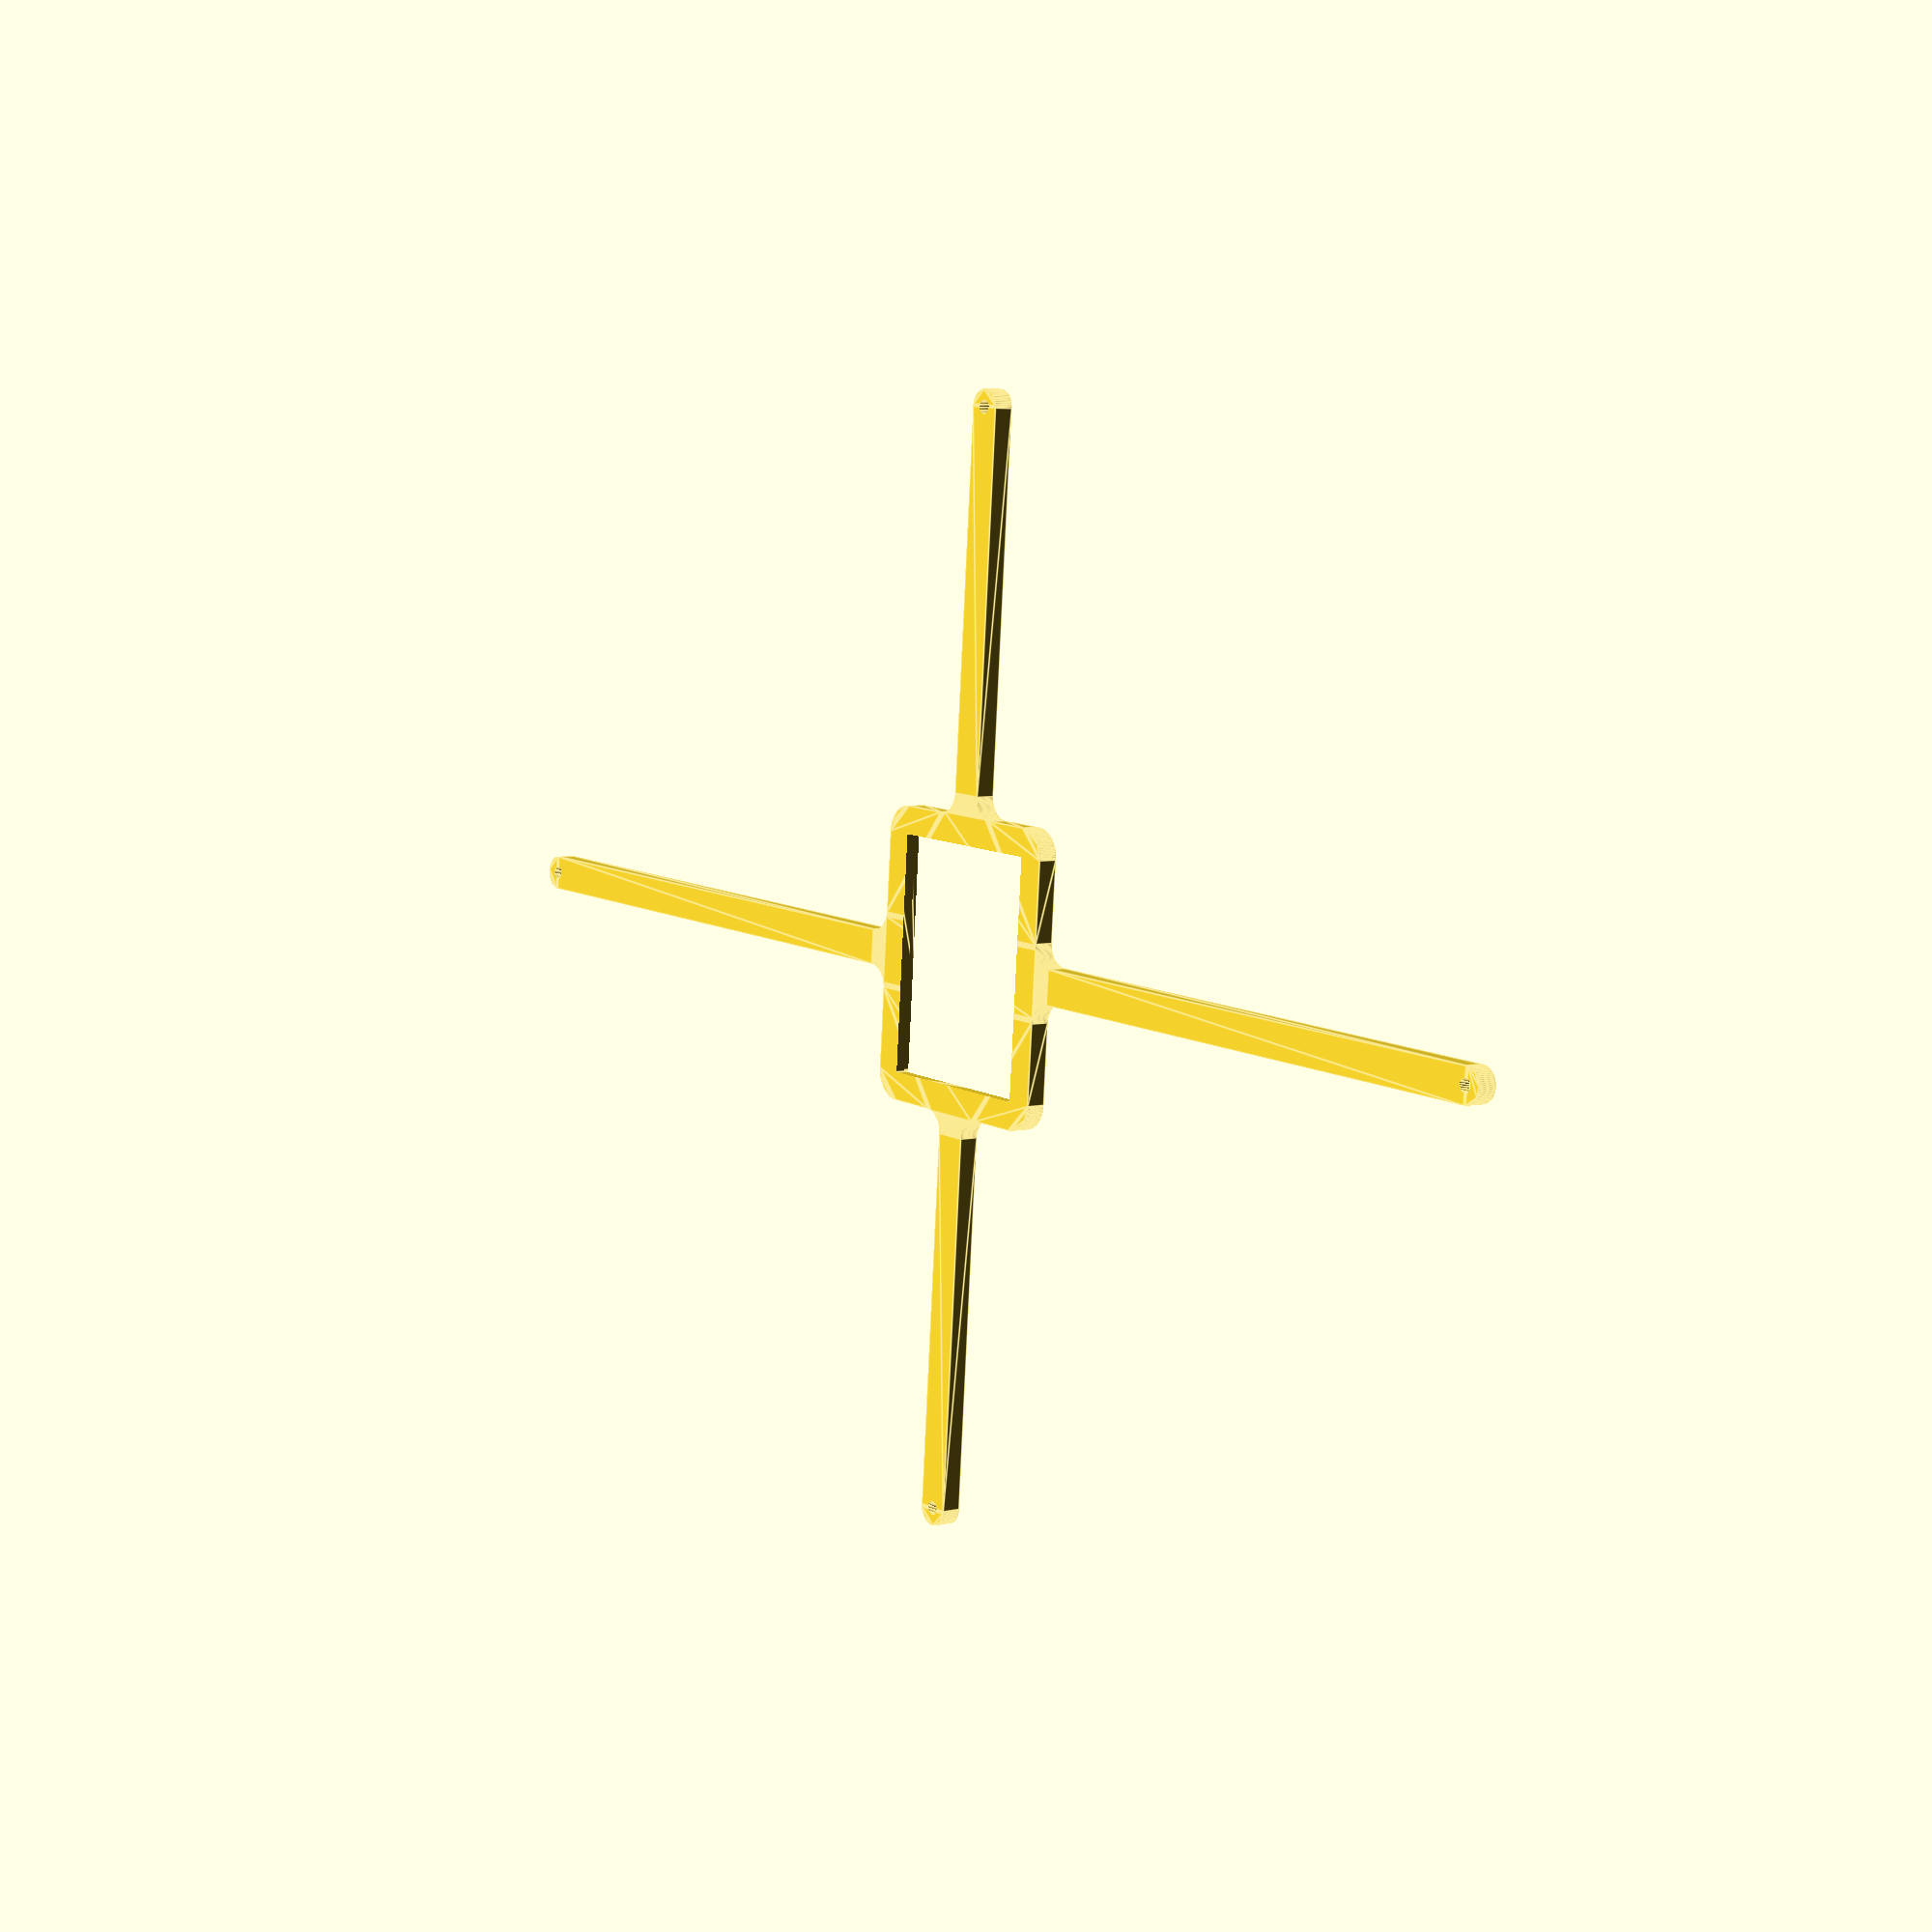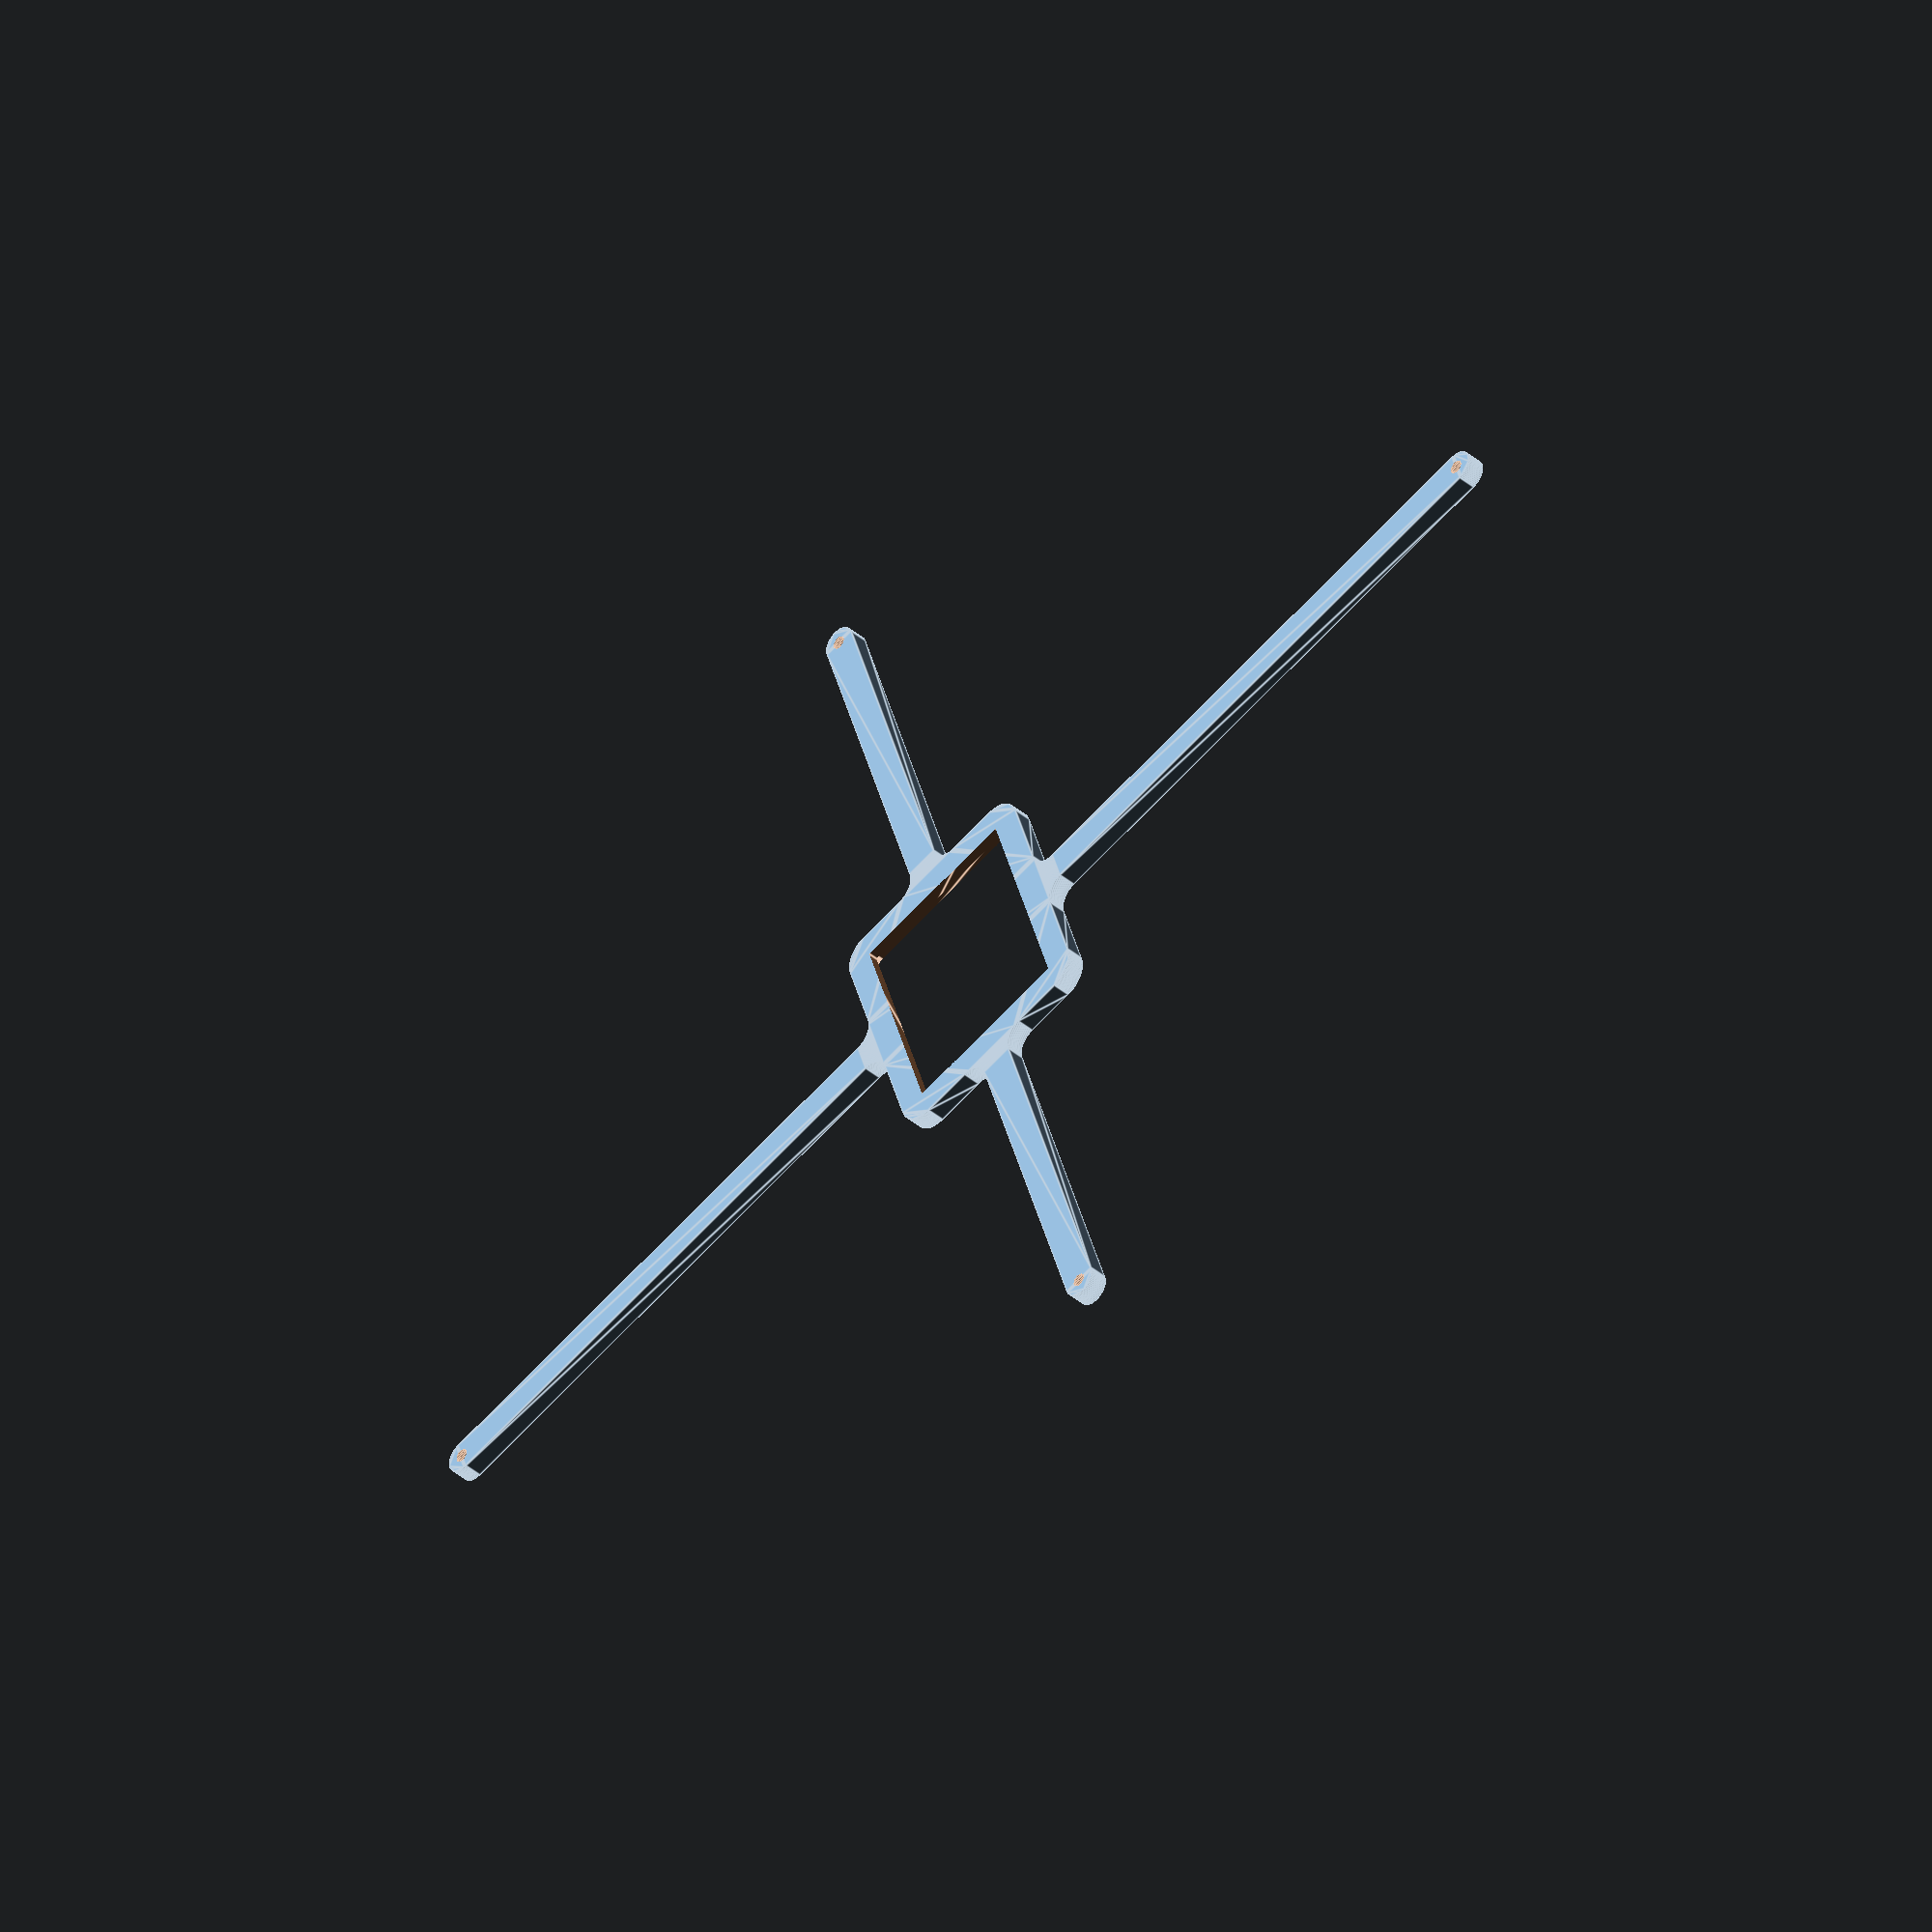
<openscad>
// Generated by SolidPython <Unknown> on 2023-05-26 11:36:22


scale(v = 0.0000010000) {
	translate(v = [-84000000, -60000000, 0]) {
		difference() {
			linear_extrude(convexity = 10, height = 2850000) {
				polygon(points = [[162023201.0318281949, 57556925.9855739772], [162023439.8212256730, 57556982.6943424121], [162189997.6769508719, 57598703.2653189972], [162190235.0027265847, 57598765.8171929941], [162225213.6099664867, 57608445.7014738768], [162225683.2997957170, 57608588.1803258955], [162260144.8043622971, 57619972.7236708477], [162260376.8854922354, 57620052.5648249462], [162422043.3885565698, 57677897.7645662725], [162422273.4403879941, 57677983.2772297561], [162456134.8214978874, 57691045.0532765687], [162456588.2842725813, 57691232.8837078810], [162489767.9668925405, 57705940.4254938886], [162489991.1046867967, 57706042.6301196888], [162645209.3182909489, 57779455.3777312264], [162645429.8806531727, 57779563.0276505053], [162677847.9320217371, 57795880.9034193531], [162678280.8006474972, 57796112.2765202224], [162709859.1228398383, 57814001.1750801504], [162710071.1683594882, 57814124.7588912398], [162857346.2562545836, 57902398.0494815484], [162857555.2050115168, 57902526.7999290526], [162888217.7230831087, 57921943.6253563017], [162888625.8287984133, 57922216.3128772825], [162918298.6740575135, 57943114.2883386910], [162918497.5851882696, 57943258.0611554012], [163056411.2077698410, 58045541.7746813893], [163056606.5306307375, 58045690.3857199252], [163085218.2185941041, 58068019.1661621779], [163085597.6311178505, 58068330.5419733822], [163113079.2337232530, 58092036.3354087397], [163113263.0948421955, 58092198.9126202539], [163240487.0685334504, 58207508.0010066777], [163240666.8844323456, 58207675.0414307117], [163266952.1960916519, 58232700.7385260761], [163267299.2614738047, 58233047.8039082214], [163292324.9585694373, 58259333.1155678406], [163292491.9989934862, 58259512.9314667434], [163407801.0873798132, 58386736.9051578715], [163407963.6645913422, 58386920.7662767991], [163431669.4580265582, 58414402.3688820526], [163431980.8338377476, 58414781.7814057916], [163454309.6142800152, 58443393.4693692029], [163454458.2253185511, 58443588.7922300771], [163556741.9388446212, 58581502.4148117602], [163556885.7116613388, 58581701.3259425089], [163577783.6871227324, 58611374.1712016091], [163578056.3746437132, 58611782.2769169137], [163597473.2000708878, 58642444.7949883789], [163597601.9505183995, 58642653.7437453195], [163685875.2411088645, 58789928.8316406831], [163685998.8249199390, 58790140.8771603182], [163703887.7234797478, 58821719.1993524209], [163704119.0965805948, 58822152.0679781735], [163720436.9723495245, 58854570.1193468869], [163720544.6222687960, 58854790.6817091331], [163793957.3698802888, 59010008.8953131512], [163794059.5745061040, 59010232.0331073999], [163808767.1162921190, 59043411.7157273963], [163808954.9467234313, 59043865.1785020977], [163822016.7227701843, 59077726.5596118644], [163822102.2354336679, 59077956.6114432886], [163879947.4351750612, 59239623.1145077869], [163880027.2763291597, 59239855.1956377253], [163891411.8196740746, 59274316.7002042234], [163891554.2985261083, 59274786.3900334612], [163901234.1828070581, 59309764.9972736686], [163901296.7346810699, 59310002.3230493888], [163943017.3056575358, 59476560.1787741780], [163943074.0144259930, 59476798.9681716412], [163951025.9199539125, 59512210.4115569144], [163951121.6750774086, 59512691.8050708771], [163957326.4450154006, 59548450.7753325105], [163957365.4336911440, 59548693.0894755572], [163982559.5839974284, 59718538.2546601892], [163982592.6142437756, 59718781.4526527524], [163987035.3007575274, 59754801.8032992184], [163987083.4099783301, 59755290.2644152120], [163989753.3102469444, 59791485.2192668766], [163989768.3602421880, 59791730.1881595999], [163998193.4564383030, 59963226.9610165060], [163998202.4900631905, 59963472.2254745513], [163999093.1720630527, 59999754.5877147615], [163999093.1720630527, 60000245.4122852236], [163998202.4900631905, 60036527.7745254263], [163998193.4564383030, 60036773.0389834717], [163989768.3602421880, 60208269.8118404374], [163989753.3102469444, 60208514.7807331607], [163987083.4099783301, 60244709.7355847582], [163987035.3007575274, 60245198.1967007518], [163982592.6142437756, 60281218.5473472103], [163982559.5839974284, 60281461.7453397736], [163957365.4336911440, 60451306.9105244279], [163957326.4450154006, 60451549.2246674746], [163951121.6750774086, 60487308.1949290931], [163951025.9199539125, 60487789.5884430557], [163943074.0144259930, 60523201.0318283513], [163943017.3056575358, 60523439.8212258145], [163901296.7346810400, 60689997.6769506633], [163901234.1828070581, 60690235.0027263835], [163891554.2985261083, 60725213.6099665090], [163891411.8196740746, 60725683.2997957468], [163880027.2763291597, 60760144.8043622673], [163879947.4351750612, 60760376.8854922056], [163822102.2354336977, 60922043.3885566667], [163822016.7227702141, 60922273.4403880909], [163808954.9467234313, 60956134.8214978948], [163808767.1162921190, 60956588.2842725962], [163794059.5745061040, 60989767.9668925628], [163793957.3698802888, 60989991.1046868116], [163720544.6222688258, 61145209.3182908520], [163720436.9723495245, 61145429.8806530982], [163704119.0965805948, 61177847.9320218265], [163703887.7234797478, 61178280.8006475791], [163685998.8249199390, 61209859.1228397042], [163685875.2411088347, 61210071.1683593392], [163597601.9505184293, 61357346.2562546432], [163597473.2000709176, 61357555.2050115839], [163578056.3746437430, 61388217.7230830640], [163577783.6871227622, 61388625.8287983686], [163556885.7116613090, 61418298.6740575060], [163556741.9388445914, 61418497.5851882547], [163454458.2253186107, 61556411.2077698410], [163454309.6142800748, 61556606.5306307226], [163431980.8338378072, 61585218.2185941413], [163431669.4580265880, 61585597.6311178654], [163407963.6645911932, 61613079.2337233275], [163407801.0873796940, 61613263.0948422626], [163292491.9989934266, 61740487.0685333163], [163292324.9585694075, 61740666.8844322190], [163267299.2614738941, 61766952.1960916966], [163266952.1960917413, 61767299.2614738420], [163240666.8844322860, 61792324.9585693479], [163240487.0685333908, 61792491.9989933819], [163113263.0948421359, 61907801.0873798057], [163113079.2337231934, 61907963.6645913199], [163085597.6311179101, 61931669.4580265582], [163085218.2185941935, 61931980.8338377550], [163056606.5306307077, 61954309.6142800897], [163056411.2077698112, 61954458.2253186330], [162918497.5851883888, 62056741.9388445020], [162918298.6740576625, 62056885.7116612121], [162888625.8287983835, 62077783.6871227324], [162888217.7230830789, 62078056.3746437132], [162857555.2050117254, 62097473.2000708133], [162857346.2562547922, 62097601.9505183175], [162710071.1683591604, 62185875.2411089316], [162709859.1228395402, 62185998.8249200210], [162678280.8006475270, 62203887.7234797552], [162677847.9320217967, 62204119.0965806171], [162645429.8806532621, 62220436.9723494574], [162645209.3182910085, 62220544.6222687438], [162489991.1046867967, 62293957.3698803186], [162489767.9668925405, 62294059.5745061189], [162456588.2842725515, 62308767.1162921265], [162456134.8214978576, 62308954.9467234388], [162422273.4403881431, 62322016.7227701843], [162422043.3885567188, 62322102.2354336604], [162260376.8854921758, 62379947.4351750687], [162260144.8043622375, 62380027.2763291746], [162225683.2997958660, 62391411.8196740523], [162225213.6099666357, 62391554.2985260710], [162190235.0027263761, 62401234.1828070506], [162189997.6769506335, 62401296.7346810475], [162023439.8212258518, 62443017.3056575432], [162023201.0318283737, 62443074.0144259781], [161987789.5884430707, 62451025.9199539050], [161987308.1949291229, 62451121.6750774086], [161951549.2246676087, 62457326.4450153634], [161951306.9105245471, 62457365.4336911216], [161781461.7453397512, 62482559.5839974210], [161781218.5473471880, 62482592.6142437607], [161745198.1967007816, 62487035.3007575199], [161744709.7355847657, 62487083.4099783227], [161708514.7807330489, 62489753.3102469370], [161708269.8118403256, 62489768.3602422029], [161536773.0389834642, 62498193.4564382955], [161536527.7745254040, 62498202.4900632054], [161463428.0251465738, 62499996.9881869629], [161463182.6128613353, 62500000.0000000000], [107990122.7246238291, 62500000.0000000000], [107843287.8015881926, 62503604.5950379968], [107696929.0457127988, 62514400.6654634774], [107551276.3234363496, 62532365.2153175622], [107406680.5249243677, 62557454.9664261714], [107263489.9941205978, 62589609.4753812701], [107122049.6895558238, 62628751.2791543528], [106982700.3533122241, 62674786.0817117840], [106845777.6901465803, 62727602.9811819792], [106711611.5587472916, 62787074.7370279506], [106580525.1770769358, 62853058.0765805542], [106452834.3437100649, 62925394.0401956961], [106328846.6770491600, 63003908.3642008826], [106208860.8742431551, 63088411.9007125422], [106093165.9916002601, 63178701.0733098164], [105982040.7482267916, 63274558.3674672619], [105875752.8545672596, 63375752.8545672521], [105774558.3674672544, 63482040.7482267842], [105678701.0733098090, 63593165.9916002601], [105588411.9007125497, 63708860.8742431551], [105503908.3642008901, 63828846.6770491526], [105425394.0401957035, 63952834.3437100723], [105353058.0765805542, 64080525.1770769432], [105287074.7370279431, 64211611.5587472916], [105227602.9811819792, 64345777.6901465803], [105174786.0817117840, 64482700.3533122241], [105128751.2791543603, 64622049.6895558164], [105089609.4753812701, 64763489.9941205904], [105057454.9664261639, 64906680.5249243751], [105032365.2153175622, 65051276.3234363571], [105014400.6654634774, 65196929.0457127914], [105003604.5950379968, 65343287.8015881926], [105000000.0000000000, 65490122.7246238291], [105000000.0000000000, 72986699.0100726783], [104999999.6068603247, 72986787.6815958172], [104999765.3048544526, 73013210.2337587029], [104999764.1254663169, 73013298.8983097672], [104998191.8026838452, 73101948.4039105475], [104998187.5266607404, 73102113.0280864239], [104996509.5435321033, 73151153.8669337630], [104996502.5571547151, 73151318.3983720690], [104991739.5500331223, 73245236.8958554566], [104991725.8687441647, 73245458.1549726278], [104986919.1535339057, 73311331.9346117824], [104986900.5709982961, 73311552.8360920250], [104974436.2236709744, 73442350.3354611248], [104974408.9969598949, 73442602.2156844884], [104965347.4625957608, 73517535.6000605375], [104965313.8638126850, 73517786.7097228169], [104946930.3864521682, 73643084.4733090848], [104946890.4371624142, 73643334.6512356848], [104934045.2195757478, 73717712.8999661803], [104933998.9454207718, 73717961.9855805784], [104909292.8355386108, 73842167.8225372434], [104909240.2662194520, 73842415.6559639573], [104892644.3388996422, 73916047.8411509544], [104892585.5081578791, 73916294.2633182555], [104861620.1859836578, 74039089.3390436620], [104861555.1315797567, 74039334.1917856187], [104841251.0960341394, 74112031.3006660640], [104841179.8597232699, 74112274.4268241078], [104804034.8127951920, 74233343.5281189084], [104803957.4403003007, 74233584.7716426551], [104779997.4166969061, 74305160.1917808503], [104779913.9576794803, 74305399.3978282809], [104731819.1802052706, 74437828.5164921731], [104731763.9516002536, 74437976.9161504060], [104714957.8085819036, 74482064.1622218490], [104714900.2371623516, 74482211.6687946767], [104713727.7040382326, 74485147.0443827808], [104713667.8042388558, 74485293.6208863854], [104695474.1213833094, 74528826.6154246926], [104695411.9082225412, 74528972.2251084596], [104639031.3741579503, 74658091.6057940573], [104638927.0595982820, 74658322.4811139852], [104606980.0151938200, 74726707.4930158406], [104606869.8854127526, 74726935.6516712457], [104550379.7417926490, 74840277.3715880364], [104550263.8674769104, 74840502.6671354175], [104514894.1828610301, 74907181.8161188364], [104514772.6383844912, 74907404.1039523631], [104452614.3355506957, 75017739.1717614233], [104452487.1989265978, 75017958.3092058003], [104413785.6675723493, 75082760.4308518767], [104413653.0204032660, 75082976.2772538513], [104345986.1178266704, 75190021.4644203335], [104345848.0452520996, 75190233.8812390268], [104303914.0134354234, 75252992.6294308305], [104303770.6040771753, 75253201.4803266376], [104230768.8017268181, 75356682.0033893585], [104230620.1476320922, 75356887.1543114334], [104185561.2594116777, 75417441.4282418787], [104185407.4559940249, 75417642.7475142628], [104107258.1484492719, 75517292.9734550714], [104107099.2944273055, 75517490.3318610787], [104059031.2153221071, 75575684.6895785928], [104058867.4126562178, 75575877.9604438692], [103975771.2080686092, 75671442.0885619968], [103975602.5618954301, 75671631.1478357166], [103924648.6819760501, 75727316.2052575499], [103924475.3005410135, 75727500.9315921664], [103836645.5056764185, 75818733.6501408517], [103836467.5002643168, 75818913.9249698669], [103782758.6174089462, 75871946.7393531054], [103782576.1022724360, 75872122.4469672143], [103690238.1749539971, 75958789.5628670156], [103690051.2672403157, 75958960.5904884040], [103633725.2513814569, 76009205.0273586214], [103633534.0710572004, 76009371.2652133107], [103533300.7508233786, 76094321.9998218119], [103533130.0585762411, 76094463.4456820041], [103481809.1921328008, 76136040.2183149755], [103481635.4064239264, 76136177.8457177281], [103414033.8143711388, 76188505.3729702681], [103413857.0206035972, 76188639.1142816246], [103360743.7932094634, 76227900.3474623710], [103360564.0782646686, 76228030.1369581521], [103253201.4803265482, 76303770.6040772349], [103252992.6294307411, 76303914.0134354979], [103190233.8812389672, 76345848.0452521294], [103190021.4644202888, 76345986.1178267002], [103070928.6255228370, 76421268.7507087290], [103070794.1157633960, 76421352.2957983017], [103030518.1585590243, 76445928.2796146572], [103030382.3428216279, 76446009.6844231635], [103027658.3711172640, 76447613.1936773509], [103027521.2834545076, 76447692.4377944469], [102986487.3540924788, 76470980.8115106821], [102986349.0288758874, 76471057.8750677556], [102858561.4963872731, 76540930.7387818694], [102858365.8253781199, 76541034.9291402698], [102799726.1572850943, 76571429.8083299547], [102799528.2247873843, 76571529.6356856525], [102722776.9874988794, 76609177.9149456769], [102722576.8907820880, 76609273.3302407712], [102662647.6661370099, 76637039.2696001679], [102662445.5035342574, 76637130.2259449363], [102528972.2251069248, 76695411.9082231820], [102528826.6154231727, 76695474.1213839501], [102485293.6208859384, 76713667.8042390347], [102485147.0443823338, 76713727.7040384263], [102482211.6687930971, 76714900.2371629924], [102482064.1622202694, 76714957.8085825294], [102437976.9161497205, 76731763.9516005367], [102437828.5164914876, 76731819.1802055538], [102300933.8959236741, 76781535.7106789798], [102300724.7040147185, 76781609.0695219040], [102238158.6205516607, 76802773.7702100426], [102237947.8539127111, 76802842.4739108384], [102142781.8460969329, 76832701.0014890134], [102142660.7415212691, 76832738.1573861092], [102106504.3566411138, 76843581.1551226825], [102106382.7911145836, 76843616.7739617079], [102098776.6967119575, 76845793.1527765244], [102098624.1225437373, 76845835.5058232844], [102053062.8245873898, 76858095.1892503649], [102052909.5989345163, 76858135.1211508512], [101911687.6024299562, 76893747.1731327176], [101911472.0622260123, 76893798.9920007437], [101847085.7878496945, 76908525.3977768868], [101846869.1519480944, 76908572.4260740131], [101763131.3987537622, 76925780.9718097448], [101762913.7736153603, 76925823.1864249706], [101697938.0594733357, 76937681.3450891674], [101697719.5520451814, 76937718.7252770364], [101553898.6739740968, 76960684.4731126875], [101553742.1186846793, 76960708.2028141618], [101507038.5300787687, 76967409.4355765134], [101506881.6186830699, 76967430.6834299266], [101503746.0503426194, 76967830.0265944153], [101503588.8221824765, 76967848.7872723788], [101456696.4657222033, 76973067.8499166816], [101456538.9602189064, 76973084.1187153757], [101311552.8360922039, 76986900.5709982812], [101311331.9346119761, 76986919.1535338908], [101245458.1549718678, 76991725.8687442243], [101245236.8958546966, 76991739.5500331670], [101151318.3983722627, 76996502.5571547002], [101151153.8669339716, 76996509.5435320735], [101102113.0280860960, 76998187.5266607404], [101101948.4039102197, 76998191.8026838601], [101013298.8983094394, 76999764.1254663467], [101013210.2337583601, 76999765.3048544675], [100986787.6815967858, 76999999.6068603247], [100986699.0100736469, 77000000.0000000000], [89490122.7246235162, 77000000.0000000000], [89343287.8015881926, 77003604.5950379819], [89196929.0457131118, 77014400.6654634476], [89051276.3234362155, 77032365.2153175920], [88906680.5249245167, 77057454.9664261490], [88763489.9941204786, 77089609.4753812999], [88622049.6895557791, 77128751.2791543752], [88482700.3533122241, 77174786.0817117989], [88345777.6901465207, 77227602.9811819941], [88211611.5587474257, 77287074.7370278984], [88080525.1770768911, 77353058.0765805990], [87952834.3437101096, 77425394.0401956737], [87828846.6770491451, 77503908.3642008752], [87708860.8742431253, 77588411.9007125646], [87593165.9916002750, 77678701.0733098239], [87482040.7482267022, 77774558.3674673140], [87375752.8545672596, 77875752.8545672596], [87274558.3674673140, 77982040.7482267022], [87178701.0733098239, 78093165.9916002750], [87088411.9007125646, 78208860.8742431253], [87003908.3642008752, 78328846.6770491451], [86925394.0401956737, 78452834.3437101096], [86853058.0765805990, 78580525.1770768911], [86787074.7370278984, 78711611.5587474257], [86727602.9811819941, 78845777.6901465207], [86674786.0817117989, 78982700.3533122241], [86628751.2791543752, 79122049.6895557791], [86589609.4753812999, 79263489.9941204786], [86557454.9664261490, 79406680.5249245167], [86532365.2153175920, 79551276.3234362155], [86514400.6654634476, 79696929.0457131118], [86503604.5950379819, 79843287.8015881926], [86500000.0000000000, 79990122.7246235162], [86500000.0000000000, 162463182.6128612757], [86499996.9881869555, 162463428.0251465142], [86498202.4900631905, 162536527.7745259404], [86498193.4564382881, 162536773.0389839709], [86489768.3602422327, 162708269.8118400574], [86489753.3102469593, 162708514.7807327807], [86487083.4099783301, 162744709.7355847061], [86487035.3007575423, 162745198.1967007220], [86482592.6142437905, 162781218.5473470688], [86482559.5839974433, 162781461.7453396022], [86457365.4336911291, 162951306.9105244875], [86457326.4450153708, 162951549.2246675491], [86451121.6750774235, 162987308.1949290633], [86451025.9199539274, 162987789.5884430408], [86443074.0144260228, 163023201.0318282247], [86443017.3056575805, 163023439.8212256730], [86401296.7346810848, 163189997.6769505441], [86401234.1828070879, 163190235.0027262568], [86391554.2985261083, 163225213.6099664867], [86391411.8196740896, 163225683.2997957468], [86380027.2763289362, 163260144.8043629527], [86379947.4351748377, 163260376.8854928613], [86322102.2354337275, 163422043.3885565996], [86322016.7227702439, 163422273.4403880537], [86308954.9467234761, 163456134.8214978278], [86308767.1162921637, 163456588.2842725217], [86294059.5745062679, 163489767.9668922126], [86293957.3698804677, 163489991.1046864688], [86220544.6222688109, 163645209.3182908893], [86220436.9723495245, 163645429.8806531131], [86204119.0965806544, 163677847.9320217073], [86203887.7234797925, 163678280.8006474674], [86185998.8249198943, 163709859.1228397489], [86185875.2411088049, 163710071.1683593690], [86097601.9505185634, 163857346.2562543750], [86097473.2000710666, 163857555.2050113380], [86078056.3746436089, 163888217.7230832577], [86077783.6871226281, 163888625.8287985623], [86056885.7116610855, 163918298.6740578413], [86056741.9388443679, 163918497.5851885676], [85954458.2253187150, 164056411.2077697217], [85954309.6142801791, 164056606.5306306183], [85931980.8338378072, 164085218.2185941339], [85931669.4580266029, 164085597.6311178505], [85907963.6645913273, 164113079.2337231934], [85907801.0873798132, 164113263.0948421359], [85792491.9989932179, 164240487.0685335696], [85792324.9585691839, 164240666.8844324648], [85767299.2614741474, 164266952.1960914433], [85766952.1960919946, 164267299.2614735961], [85740666.8844316006, 164292324.9585699737], [85740487.0685327053, 164292491.9989939928], [85613263.0948422551, 164407801.0873796940], [85613079.2337233275, 164407963.6645912230], [85585597.6311182529, 164431669.4580262899], [85585218.2185945213, 164431980.8338374794], [85556606.5306306481, 164454309.6142801046], [85556411.2077697664, 164454458.2253186703], [85418497.5851878971, 164556741.9388448596], [85418298.6740571558, 164556885.7116615474], [85388625.8287983537, 164577783.6871227622], [85388217.7230830342, 164578056.3746437430], [85357555.2050118297, 164597473.2000707686], [85357346.2562548965, 164597601.9505182803], [85210071.1683588922, 164685875.2411091030], [85209859.1228392571, 164685998.8249201775], [85178280.8006478995, 164703887.7234795392], [85177847.9320221543, 164704119.0965804160], [85145429.8806524277, 164720436.9723498821], [85145209.3182901740, 164720544.6222691536], [84989991.1046871394, 164793957.3698801398], [84989767.9668928981, 164794059.5745059550], [84956588.2842725217, 164808767.1162921488], [84956134.8214978129, 164808954.9467234612], [84922273.4403886050, 164822016.7227700055], [84922043.3885571808, 164822102.2354334891], [84760376.8854919076, 164879947.4351751804], [84760144.8043619692, 164880027.2763292789], [84725683.2997961938, 164891411.8196739554], [84725213.6099669486, 164891554.2985259891], [84690235.0027257949, 164901234.1828072071], [84689997.6769500822, 164901296.7346811891], [84523439.8212256432, 164943017.3056575954], [84523201.0318281800, 164943074.0144260228], [84487789.5884433687, 164951025.9199538529], [84487308.1949294060, 164951121.6750773787], [84451549.2246669978, 164957326.4450154901], [84451306.9105239511, 164957365.4336912334], [84281461.7453395426, 164982559.5839974582], [84281218.5473469794, 164982592.6142438054], [84245198.1967008710, 164987035.3007575274], [84244709.7355848700, 164987083.4099783301], [84208514.7807327807, 164989753.3102469742], [84208269.8118400574, 164989768.3602422178], [84036773.0389833897, 164998193.4564383030], [84036527.7745253444, 164998202.4900632203], [84000245.4122852385, 164999093.1720630527], [83999754.5877147913, 164999093.1720630527], [83963472.2254747152, 164998202.4900632203], [83963226.9610166699, 164998193.4564383030], [83791730.1881599575, 164989768.3602422178], [83791485.2192672342, 164989753.3102469742], [83755290.2644150406, 164987083.4099783301], [83754801.8032990396, 164987035.3007575274], [83718781.4526532292, 164982592.6142438352], [83718538.2546606660, 164982559.5839974880], [83548693.0894756168, 164957365.4336911440], [83548450.7753325701, 164957326.4450154006], [83512691.8050706983, 164951121.6750774086], [83512210.4115567356, 164951025.9199538827], [83476798.9681721926, 164943074.0144261122], [83476560.1787747294, 164943017.3056576848], [83310002.3230487555, 164901296.7346808910], [83309764.9972730428, 164901234.1828069091], [83274786.3900334835, 164891554.2985261381], [83274316.7002042383, 164891411.8196741045], [83239855.1956385076, 164880027.2763294280], [83239623.1145085692, 164879947.4351753294], [83077956.6114433855, 164822102.2354337275], [83077726.5596119612, 164822016.7227702439], [83043865.1785023361, 164808954.9467235208], [83043411.7157276273, 164808767.1162922084], [83010232.0331071317, 164794059.5745059550], [83010008.8953128904, 164793957.3698801398], [82854790.6817084998, 164720544.6222684681], [82854570.1193462610, 164720436.9723491967], [82822152.0679785311, 164704119.0965807736], [82821719.1993527710, 164703887.7234798968], [82790140.8771598488, 164685998.8249196410], [82789928.8316402137, 164685875.2411085665], [82642653.7437453121, 164597601.9505183995], [82642444.7949883789, 164597473.2000708878], [82611782.2769170552, 164578056.3746438026], [82611374.1712017506, 164577783.6871228218], [82581701.3259420395, 164556885.7116609812], [82581502.4148112833, 164556741.9388442934], [82443588.7922302485, 164454458.2253187001], [82443393.4693693668, 164454309.6142801344], [82414781.7814058810, 164431980.8338378072], [82414402.3688821495, 164431669.4580266178], [82386920.7662765384, 164407963.6645911038], [82386736.9051576108, 164407801.0873795748], [82259512.9314670563, 164292491.9989937842], [82259333.1155681610, 164292324.9585697651], [82233047.8039083481, 164267299.2614739239], [82232700.7385261953, 164266952.1960917711], [82207675.0414305031, 164240666.8844321072], [82207508.0010064691, 164240487.0685332119], [82092198.9126199335, 164113263.0948418677], [82092036.3354084194, 164113079.2337229252], [82068330.5419734120, 164085597.6311178803], [82068019.1661622077, 164085218.2185941637], [82045690.3857200742, 164056606.5306309462], [82045541.7746815383, 164056411.2077700496], [81943258.0611553937, 163918497.5851882398], [81943114.2883386761, 163918298.6740575135], [81922216.3128772378, 163888625.8287983537], [81921943.6253562719, 163888217.7230830491], [81902526.7999291867, 163857555.2050117552], [81902398.0494816750, 163857346.2562547922], [81814124.7588911653, 163710071.1683593392], [81814001.1750800759, 163709859.1228397191], [81796112.2765203416, 163678280.8006477356], [81795880.9034194797, 163677847.9320219755], [81779563.0276504904, 163645429.8806531429], [81779455.3777312040, 163645209.3182909191], [81706042.6301196069, 163489991.1046866477], [81705940.4254938066, 163489767.9668923914], [81691232.8837078959, 163456588.2842726111], [81691045.0532765836, 163456134.8214979172], [81677983.2772297859, 163422273.4403880835], [81677897.7645663023, 163422043.3885566294], [81620052.5648248494, 163260376.8854919970], [81619972.7236707509, 163260144.8043620884], [81608588.1803259552, 163225683.2997959554], [81608445.7014739364, 163225213.6099666953], [81598765.8171929717, 163190235.0027264953], [81598703.2653189749, 163189997.6769507825], [81556982.6943423599, 163023439.8212254643], [81556925.9855739176, 163023201.0318280160], [81548974.0800461322, 162987789.5884433091], [81548878.3249226362, 162987308.1949293315], [81542673.5549845994, 162951549.2246673107], [81542634.5663088411, 162951306.9105242491], [81517440.4160026610, 162781461.7453402579], [81517407.3857563138, 162781218.5473477244], [81512964.6992424428, 162745198.1967004836], [81512916.5900216550, 162744709.7355844676], [81510246.6897530854, 162708514.7807334363], [81510231.6397578120, 162708269.8118407130], [81501806.5435616970, 162536773.0389833748], [81501797.5099367946, 162536527.7745253444], [81500003.0118130445, 162463428.0251465142], [81500000.0000000000, 162463182.6128612757], [81500000.0000000000, 79990122.7246235162], [81496395.4049620181, 79843287.8015881777], [81485599.3345365524, 79696929.0457130969], [81467634.7846824080, 79551276.3234362006], [81442545.0335738510, 79406680.5249245018], [81410390.5246186703, 79263489.9941203892], [81371248.7208456546, 79122049.6895558387], [81325213.9182882011, 78982700.3533122092], [81272397.0188179910, 78845777.6901465058], [81212925.2629720271, 78711611.5587472767], [81146941.9234194756, 78580525.1770769954], [81074605.9598043114, 78452834.3437100947], [80996091.6357991099, 78328846.6770491302], [80911588.0992874205, 78208860.8742431253], [80821298.9266901612, 78093165.9916002601], [80725441.6325326711, 77982040.7482266873], [80624247.1454327404, 77875752.8545672446], [80517959.2517732978, 77774558.3674673140], [80406834.0083997250, 77678701.0733098239], [80291139.1257568598, 77588411.9007125646], [80171153.3229508549, 77503908.3642008752], [80047165.6562898904, 77425394.0401956737], [79919474.8229229897, 77353058.0765805095], [79788388.4412527084, 77287074.7370279580], [79654222.3098534793, 77227602.9811819941], [79517299.6466877759, 77174786.0817117840], [79377950.3104441464, 77128751.2791543305], [79236510.0058795959, 77089609.4753813148], [79093319.4750754833, 77057454.9664261490], [78948723.6765637845, 77032365.2153175920], [78803070.9542868882, 77014400.6654634476], [78656712.1984118074, 77003604.5950379819], [78509877.2753764838, 77000000.0000000000], [67013300.9899263531, 77000000.0000000000], [67013212.3184032291, 76999999.6068603247], [66986789.7662416250, 76999765.3048544675], [66986701.1016905457, 76999764.1254663467], [66898051.5960898250, 76998191.8026838601], [66897886.9719139487, 76998187.5266607404], [66848846.1330660135, 76996509.5435320735], [66848681.6016277075, 76996502.5571547002], [66754763.1041452587, 76991739.5500331521], [66754541.8450280875, 76991725.8687442094], [66688668.0653881133, 76986919.1535339057], [66688447.1639078707, 76986900.5709982961], [66543461.0397813767, 76973084.1187154055], [66543303.5342780799, 76973067.8499167114], [66496411.1778171957, 76967848.7872723341], [66496253.9496570826, 76967830.0265943855], [66493118.3813172877, 76967430.6834299862], [66492961.4699215740, 76967409.4355765581], [66446257.8813153356, 76960708.2028141618], [66446101.3260259181, 76960684.4731126875], [66302280.4479541928, 76937718.7252769470], [66302061.9405260384, 76937681.3450890779], [66237086.2263850868, 76925823.1864250749], [66236868.6012466997, 76925780.9718098491], [66153130.8480514437, 76908572.4260739088], [66152914.2121498138, 76908525.3977767825], [66088527.9377742559, 76893798.9920008183], [66088312.3975703120, 76893747.1731327921], [65947090.4010658711, 76858135.1211509556], [65946937.1754129976, 76858095.1892504692], [65901375.8774563819, 76845835.5058233142], [65901223.3032881618, 76845793.1527765542], [65893617.2088852823, 76843616.7739616632], [65893495.6433587521, 76843581.1551226377], [65857339.2584777325, 76832738.1573858112], [65857218.1539020836, 76832701.0014887154], [65762052.1460877657, 76802842.4739109874], [65761841.3794488013, 76802773.7702101916], [65699275.2959856242, 76781609.0695220232], [65699066.1040766835, 76781535.7106790990], [65562171.4835082889, 76731819.1802054644], [65562023.0838500559, 76731763.9516004473], [65517935.8377790749, 76714957.8085822612], [65517788.3312062472, 76714900.2371627241], [65514852.9556174725, 76713727.7040383369], [65514706.3791138679, 76713667.8042389452], [65471173.3845760971, 76695474.1213836372], [65471027.7748923451, 76695411.9082228690], [65337554.4964658320, 76637130.2259449810], [65337352.3338630795, 76637039.2696002275], [65277423.1092181355, 76609273.3302409202], [65277223.0125013590, 76609177.9149458110], [65200471.7752126157, 76571529.6356856823], [65200273.8427148908, 76571429.8083299845], [65141634.1746214926, 76541034.9291400760], [65141438.5036123544, 76540930.7387816757], [65026156.5081758946, 76477895.7697283328], [65025935.7778899819, 76477771.4190886468], [64960648.6280998439, 76439893.8324276209], [64960431.1187909544, 76439763.9299978465], [64840394.2394958287, 76365995.8698404878], [64840259.9950237721, 76365911.8991366923], [64800458.2691871673, 76340575.0814641118], [64800325.3711240739, 76340488.9956800640], [64797686.1120290756, 76338749.5776159018], [64797554.5936961025, 76338661.3983356953], [64758575.0835480392, 76312077.0138620138], [64758444.9779202491, 76311986.7631944418], [64639435.9217352271, 76228030.1369580626], [64639256.2067904323, 76227900.3474622816], [64586142.9793962538, 76188639.1142815053], [64585966.1856287271, 76188505.3729701489], [64518364.5935760736, 76136177.8457177132], [64518190.8078671843, 76136040.2183149606], [64466869.9414239973, 76094463.4456821978], [64466699.2491768599, 76094321.9998220056], [64366465.9289428741, 76009371.2652133554], [64366274.7486186028, 76009205.0273586661], [64309948.7327591777, 75958960.5904879272], [64309761.8250454962, 75958789.5628665388], [64217423.8977278322, 75872122.4469674677], [64217241.3825913221, 75871946.7393533587], [64163532.4997356534, 75818913.9249698371], [64163354.4943235368, 75818733.6501408219], [64075524.6994593292, 75727500.9315925390], [64075351.3180243075, 75727316.2052579224], [64024397.4381045997, 75671631.1478357464], [64024228.7919314057, 75671442.0885620117], [63941132.5873436332, 75575877.9604436755], [63940968.7846777439, 75575684.6895784140], [63892900.7055726945, 75517490.3318610787], [63892741.8515507430, 75517292.9734550714], [63814592.5440061390, 75417642.7475144863], [63814438.7405884862, 75417441.4282421023], [63769379.8523678184, 75356887.1543113142], [63769231.1982730925, 75356682.0033892393], [63696229.3959228247, 75253201.4803266376], [63696085.9865645617, 75252992.6294308305], [63654151.9547479004, 75190233.8812390268], [63654013.8821733296, 75190021.4644203335], [63586346.9795968384, 75082976.2772539854], [63586214.3324277401, 75082760.4308520108], [63547512.8010734618, 75017958.3092058897], [63547385.6644493639, 75017739.1717615128], [63478231.6095918566, 74894986.1848858297], [63478154.9845393300, 74894847.6162793487], [63455650.4875788987, 74853378.5998241752], [63455576.0662070960, 74853238.8353194147], [63454112.5819479674, 74850437.1434016228], [63454040.3829163015, 74850296.2180412114], [63432860.2340769917, 74808135.4186607301], [63432790.2754876912, 74807993.3677784503], [63371544.6250451803, 74681109.3680281788], [63371437.3941545635, 74680879.8326783627], [63340359.1365331560, 74612095.6382573396], [63340257.7548090219, 74611863.4601215869], [63291054.9292817414, 74495173.4273004681], [63290959.4617958814, 74494938.7554021478], [63263404.9551717490, 74424668.7570834309], [63263315.4631999284, 74424431.7420465797], [63220086.0423205495, 74305399.3978283852], [63220002.5833031386, 74305160.1917809546], [63196042.5596999079, 74233584.7716432661], [63195965.1872050017, 74233343.5281195194], [63158820.1402766556, 74112274.4268238693], [63158748.9039657712, 74112031.3006658256], [63138444.8684202880, 74039334.1917858422], [63138379.8140164018, 74039089.3390438855], [63107414.4918422252, 73916294.2633186728], [63107355.6611004621, 73916047.8411513716], [63090759.7337806225, 73842415.6559643149], [63090707.1644614637, 73842167.8225376010], [63066001.0545791090, 73717961.9855799824], [63065954.7804241329, 73717712.8999655843], [63053109.5628375858, 73643334.6512358338], [63053069.6135478467, 73643084.4733092338], [63034686.1361873150, 73517786.7097228318], [63034652.5374042392, 73517535.6000605524], [63025591.0030401051, 73442602.2156846374], [63025563.7763290256, 73442350.3354612738], [63013099.4290017039, 73311552.8360921293], [63013080.8464660943, 73311331.9346118867], [63008274.1312557906, 73245458.1549719125], [63008260.4499668479, 73245236.8958547413], [63003497.4428452998, 73151318.3983722925], [63003490.4564679265, 73151153.8669339865], [63001812.4733392596, 73102113.0280860513], [63001808.1973161399, 73101948.4039101750], [63000235.8745336533, 73013298.8983094543], [63000234.6951455325, 73013210.2337583750], [63000000.3931396753, 72986787.6815967709], [63000000.0000000000, 72986699.0100736469], [63000000.0000000000, 65490122.7246235311], [62996395.4049620181, 65343287.8015881777], [62985599.3345365524, 65196929.0457130745], [62967634.7846824080, 65051276.3234361932], [62942545.0335738510, 64906680.5249244943], [62910390.5246186852, 64763489.9941204265], [62871248.7208456397, 64622049.6895558015], [62825213.9182882011, 64482700.3533122092], [62772397.0188180059, 64345777.6901465654], [62712925.2629720271, 64211611.5587472841], [62646941.9234194309, 64080525.1770769283], [62574605.9598043561, 63952834.3437101692], [62496091.6357991099, 63828846.6770491451], [62411588.0992873609, 63708860.8742430508], [62321298.9266901612, 63593165.9916002527], [62225441.6325327307, 63482040.7482267767], [62124247.1454326659, 63375752.8545671701], [62017959.2517732978, 63274558.3674673215], [61906834.0083997250, 63178701.0733098164], [61791139.1257567555, 63088411.9007124826], [61671153.3229508549, 63003908.3642008752], [61547165.6562899947, 62925394.0401957333], [61419474.8229231089, 62853058.0765805915], [61288388.4412525743, 62787074.7370278984], [61154222.3098534793, 62727602.9811820015], [61017299.6466877759, 62674786.0817117840], [60877950.3104441464, 62628751.2791543379], [60736510.0058794469, 62589609.4753812775], [60593319.4750756323, 62557454.9664261714], [60448723.6765636504, 62532365.2153175622], [60303070.9542872012, 62514400.6654634774], [60156712.1984118074, 62503604.5950379968], [60009877.2753761709, 62500000.0000000000], [6536817.3871386647, 62500000.0000000000], [6536571.9748534262, 62499996.9881869629], [6463472.2254745960, 62498202.4900632054], [6463226.9610165656, 62498193.4564382955], [6291730.1881594956, 62489768.3602421954], [6291485.2192667723, 62489753.3102469295], [6255290.2644152045, 62487083.4099783227], [6254801.8032992184, 62487035.3007575199], [6218781.4526529610, 62482592.6142437831], [6218538.2546603978, 62482559.5839974433], [6048693.0894757211, 62457365.4336911663], [6048450.7753326595, 62457326.4450154081], [6012691.8050709367, 62451121.6750774160], [6012210.4115569592, 62451025.9199539125], [5976798.9681715965, 62443074.0144259706], [5976560.1787741482, 62443017.3056575358], [5810002.3230492175, 62401296.7346810251], [5809764.9972735047, 62401234.1828070283], [5774786.3900335133, 62391554.2985261157], [5774316.7002042532, 62391411.8196740970], [5739855.1956377625, 62380027.2763291746], [5739623.1145078540, 62379947.4351750687], [5577956.6114431322, 62322102.2354336008], [5577726.5596117079, 62322016.7227701247], [5543865.1785022616, 62308954.9467234835], [5543411.7157275379, 62308767.1162921712], [5510232.0331074893, 62294059.5745061338], [5510008.8953132331, 62293957.3698803335], [5354790.6817088723, 62220544.6222686917], [5354570.1193466485, 62220436.9723494053], [5322152.0679782927, 62204119.0965806544], [5321719.1993525326, 62203887.7234797925], [5290140.8771607280, 62185998.8249201626], [5289928.8316411078, 62185875.2411090732], [5142653.7437449098, 62097601.9505181387], [5142444.7949879467, 62097473.2000706345], [5111782.2769168019, 62078056.3746436611], [5111374.1712014973, 62077783.6871226802], [5081701.3259423971, 62056885.7116612718], [5081502.4148116708, 62056741.9388445616], [4943588.7922304869, 61954458.2253188565], [4943393.4693695903, 61954309.6142803207], [4914781.7814057767, 61931980.8338377327], [4914402.3688820601, 61931669.4580265284], [4886920.7662768066, 61907963.6645913273], [4886736.9051578641, 61907801.0873798132], [4759512.9314663112, 61792491.9989931136], [4759333.1155674160, 61792324.9585690722], [4733047.8039084375, 61767299.2614740059], [4732700.7385262847, 61766952.1960918680], [4707675.0414304137, 61740666.8844320253], [4707508.0010063946, 61740487.0685331225], [4592198.9126201272, 61613263.0948420763], [4592036.3354085982, 61613079.2337231487], [4568330.5419734716, 61585597.6311180070], [4568019.1661622822, 61585218.2185942680], [4545690.3857202530, 61556606.5306311548], [4545541.7746816874, 61556411.2077702805], [4443258.0611553192, 61418497.5851881802], [4443114.2883386314, 61418298.6740574315], [4422216.3128772080, 61388625.8287983239], [4421943.6253562272, 61388217.7230830118], [4402526.7999291718, 61357555.2050117254], [4402398.0494816601, 61357346.2562547922], [4314124.7588908076, 61210071.1683587581], [4314001.1750797331, 61209859.1228391230], [4296112.2765204608, 61178280.8006479144], [4295880.9034195840, 61177847.9320221692], [4279563.0276501775, 61145429.8806525469], [4279455.3777309060, 61145209.3182902932], [4206042.6301199198, 60989991.1046872810], [4205940.4254941046, 60989767.9668930322], [4191232.8837078214, 60956588.2842724249], [4191045.0532765090, 60956134.8214977235], [4177983.2772300541, 60922273.4403887987], [4177897.7645665705, 60922043.3885573745], [4120052.5648247600, 60760376.8854917511], [4119972.7236706614, 60760144.8043618128], [4108588.1803259552, 60725683.2997959554], [4108445.7014739215, 60725213.6099667102], [4098765.8171929419, 60690235.0027263984], [4098703.2653189600, 60689997.6769506857], [4056982.6943424940, 60523439.8212259784], [4056925.9855740666, 60523201.0318285227], [4048974.0800460875, 60487789.5884430483], [4048878.3249225616, 60487308.1949290782], [4042673.5549845397, 60451549.2246671841], [4042634.5663087964, 60451306.9105241299], [4017440.4160025418, 60281461.7453394905], [4017407.3857561946, 60281218.5473469347], [4012964.6992424726, 60245198.1967009157], [4012916.5900216699, 60244709.7355849221], [4010246.6897530258, 60208514.7807328254], [4010231.6397577822, 60208269.8118401021], [4001806.5435616970, 60036773.0389833823], [4001797.5099367797, 60036527.7745253295], [4000906.8279369473, 60000245.4122852162], [4000906.8279369473, 59999754.5877147689], [4001797.5099367797, 59963472.2254746854], [4001806.5435616970, 59963226.9610166326], [4010231.6397577822, 59791730.1881599203], [4010246.6897530258, 59791485.2192672044], [4012916.5900216699, 59755290.2644150928], [4012964.6992424726, 59754801.8032990918], [4017407.3857561946, 59718781.4526530802], [4017440.4160025418, 59718538.2546605244], [4042634.5663087964, 59548693.0894758850], [4042673.5549845397, 59548450.7753328308], [4048878.3249225616, 59512691.8050709367], [4048974.0800460875, 59512210.4115569666], [4056925.9855740666, 59476798.9681714922], [4056982.6943424940, 59476560.1787740365], [4098703.2653189600, 59310002.3230493292], [4098765.8171929419, 59309764.9972736165], [4108445.7014739215, 59274786.3900333047], [4108588.1803259552, 59274316.7002040595], [4119972.7236706614, 59239855.1956382021], [4120052.5648247600, 59239623.1145082638], [4177897.7645665705, 59077956.6114426404], [4177983.2772300541, 59077726.5596112162], [4191045.0532765090, 59043865.1785022914], [4191232.8837078214, 59043411.7157275900], [4205940.4254941046, 59010232.0331069827], [4206042.6301199198, 59010008.8953127339], [4279455.3777309060, 58854790.6817097217], [4279563.0276501775, 58854570.1193474680], [4295880.9034195840, 58822152.0679778457], [4296112.2765204608, 58821719.1993521005], [4314001.1750797331, 58790140.8771608919], [4314124.7588908076, 58789928.8316412568], [4402398.0494816601, 58642653.7437452227], [4402526.7999291718, 58642444.7949882895], [4421943.6253562272, 58611782.2769170031], [4422216.3128772080, 58611374.1712016910], [4443114.2883386314, 58581701.3259425834], [4443258.0611553192, 58581502.4148118347], [4545541.7746812105, 58443588.7922303900], [4545690.3857197762, 58443393.4693695083], [4568019.1661624014, 58414781.7814056501], [4568330.5419735909, 58414402.3688819259], [4592036.3354090452, 58386920.7662763670], [4592198.9126205742, 58386736.9051574320], [4707508.0010061860, 58259512.9314670935], [4707675.0414302051, 58259333.1155681908], [4732700.7385263443, 58233047.8039080873], [4733047.8039084971, 58232700.7385259420], [4759333.1155674756, 58207675.0414308980], [4759512.9314663708, 58207508.0010068640], [4886736.9051578641, 58092198.9126201943], [4886920.7662768066, 58092036.3354086801], [4914402.3688820601, 58068330.5419734791], [4914781.7814057767, 58068019.1661622748], [4943393.4693695903, 58045690.3857196867], [4943588.7922304869, 58045541.7746811509], [5081502.4148118794, 57943258.0611552969], [5081701.3259426057, 57943114.2883385867], [5111374.1712014973, 57922216.3128773198], [5111782.2769168019, 57921943.6253563389], [5142444.7949882150, 57902526.7999292016], [5142653.7437451780, 57902398.0494816974], [5289928.8316405118, 57814124.7588912398], [5290140.8771601319, 57814001.1750801504], [5321719.1993525028, 57796112.2765202075], [5322152.0679782629, 57795880.9034193382], [5354570.1193466187, 57779563.0276505947], [5354790.6817088425, 57779455.3777313158], [5510008.8953129947, 57706042.6301197782], [5510232.0331072509, 57705940.4254939780], [5543411.7157275379, 57691232.8837078288], [5543865.1785022318, 57691045.0532765165], [5577726.5596120358, 57677983.2772297338], [5577956.6114434898, 57677897.7645662576], [5739623.1145076752, 57620052.5648249835], [5739855.1956375837, 57619972.7236708775], [5774316.7002042234, 57608588.1803259179], [5774786.3900334835, 57608445.7014738992], [5809764.9972735047, 57598765.8171929717], [5810002.3230492175, 57598703.2653189749], [5976560.1787743568, 57556982.6943424046], [5976798.9681718051, 57556925.9855739698], [6012210.4115567207, 57548974.0800461322], [6012691.8050706983, 57548878.3249226287], [6048450.7753325105, 57542673.5549846292], [6048693.0894755721, 57542634.5663088709], [6218538.2546605468, 57517440.4160025418], [6218781.4526531100, 57517407.3857562020], [6254801.8032990992, 57512964.6992424950], [6255290.2644150853, 57512916.5900216922], [6291485.2192670405, 57510246.6897530556], [6291730.1881597638, 57510231.6397577897], [6463226.9610165656, 57501806.5435617045], [6463472.2254745960, 57501797.5099367946], [6536571.9748534262, 57500003.0118130371], [6536817.3871386647, 57500000.0000000000], [60009877.2753761709, 57500000.0000000000], [60156712.1984118074, 57496395.4049620032], [60303070.9542872012, 57485599.3345365226], [60448723.6765636504, 57467634.7846824378], [60593319.4750756323, 57442545.0335738286], [60736510.0058794469, 57410390.5246187225], [60877950.3104441464, 57371248.7208456621], [61017299.6466877759, 57325213.9182882160], [61154222.3098534793, 57272397.0188179985], [61288388.4412525743, 57212925.2629721016], [61419474.8229231089, 57146941.9234194085], [61547165.6562899947, 57074605.9598042667], [61671153.3229508549, 56996091.6357991248], [61791139.1257567704, 56911588.0992875099], [61906834.0083997250, 56821298.9266901836], [62017959.2517732978, 56725441.6325326711], [62124247.1454326659, 56624247.1454328224], [62225441.6325327456, 56517959.2517732158], [62321298.9266901761, 56406834.0083997399], [62411588.0992873758, 56291139.1257569417], [62496091.6357991248, 56171153.3229508474], [62574605.9598043710, 56047165.6562898159], [62646941.9234194309, 55919474.8229230568], [62712925.2629720420, 55788388.4412527084], [62772397.0188180208, 55654222.3098534271], [62825213.9182882011, 55517299.6466877759], [62871248.7208456397, 55377950.3104441836], [62910390.5246187001, 55236510.0058795586], [62942545.0335738510, 55093319.4750754833], [62967634.7846824080, 54948723.6765637919], [62985599.3345365524, 54803070.9542869031], [62996395.4049620181, 54656712.1984118074], [63000000.0000000000, 54509877.2753764689], [63000000.0000000000, 47013300.9899263531], [63000000.3931396753, 47013212.3184032217], [63000234.6951455325, 46986789.7662416324], [63000235.8745336533, 46986701.1016905606], [63001808.1973161399, 46898051.5960897878], [63001812.4733392596, 46897886.9719139040], [63003490.4564679265, 46848846.1330660284], [63003497.4428452998, 46848681.6016277298], [63008260.4499668330, 46754763.1041453034], [63008274.1312557757, 46754541.8450281247], [63013080.8464661092, 46688668.0653880239], [63013099.4290017188, 46688447.1639077887], [63025563.7763290107, 46557649.6645388976], [63025591.0030400902, 46557397.7843155414], [63034652.5374042541, 46482464.3999393210], [63034686.1361873299, 46482213.2902770415], [63053069.6135478467, 46356915.5266908109], [63053109.5628375858, 46356665.3487641960], [63065954.7804241329, 46282287.1000344083], [63066001.0545791090, 46282038.0144200251], [63090707.1644614786, 46157832.1774623692], [63090759.7337806374, 46157584.3440356478], [63107355.6611004472, 46083952.1588487253], [63107414.4918422103, 46083705.7366814315], [63138379.8140163124, 45960910.6609564573], [63138444.8684201986, 45960665.8082144856], [63158748.9039659202, 45887968.6993336231], [63158820.1402768046, 45887725.5731755793], [63195965.1872050017, 45766656.4718804434], [63196042.5596999079, 45766415.2283567041], [63220002.5833032429, 45694839.8082187548], [63220086.0423206538, 45694600.6021713242], [63263315.4631997049, 45575568.2579539940], [63263404.9551715255, 45575331.2429171428], [63290959.4617956877, 45505061.2445983961], [63291054.9292815477, 45504826.5727000833], [63340257.7548091412, 45388136.5398781970], [63340359.1365332752, 45387904.3617424369], [63371437.3941551447, 45319120.1673204005], [63371544.6250457615, 45318890.6319705918], [63426594.5522734821, 45204842.4521872699], [63426707.5635044873, 45204615.7069505453], [63461229.7946819663, 45137493.8844669238], [63461348.5137172043, 45137270.0748795718], [63522104.2302719504, 45026156.5081754029], [63522228.5809116364, 45025935.7778894827], [63560106.1675724834, 44960648.6280996352], [63560236.0700022578, 44960431.1187907457], [63626541.6168307215, 44852537.3920983970], [63626676.9876727760, 44852323.2433747649], [63667812.6985953152, 44789038.3574557155], [63667953.4509619623, 44788827.7067685649], [63739638.6226762980, 44684430.7817371413], [63739784.6662257016, 44684223.7642924935], [63784072.9066305459, 44623103.5936379060], [63784224.1476247609, 44622900.3423097804], [63861104.9294177145, 44522268.2043480128], [63861261.2707827836, 44522068.8495931625], [63908588.3533914238, 44463270.2888053730], [63908749.6947797388, 44463074.9585795179], [63990628.7347866744, 44366465.9289428294], [63990794.9726413637, 44366274.7486185730], [64041039.4095121026, 44309948.7327591255], [64041210.4371334910, 44309761.8250454366], [64127877.5530326664, 44217423.8977276906], [64128053.2606467754, 44217241.3825911805], [64181086.0750299394, 44163532.4997358769], [64181266.3498589545, 44163354.4943237677], [64272499.0684073269, 44075524.6994594634], [64272683.7947419435, 44075351.3180244341], [64328368.8521645814, 44024397.4381043091], [64328557.9114383161, 44024228.7919311225], [64434877.5285605639, 43931780.3300444111], [64434997.8361498415, 43931677.3798557967], [64471087.8574699163, 43901285.8996270895], [64471209.7800750583, 43901184.8672771677], [64477341.1922126859, 43896185.3591028526], [64477439.8733749390, 43896105.9304735512], [64506994.4029655308, 43872624.3515605107], [64507094.0823622644, 43872546.1793352664], [64585966.1856285334, 43811494.6270299926], [64586142.9793960601, 43811360.8857186288], [64639256.2067902982, 43772099.6525378153], [64639435.9217350930, 43771969.8630420268], [64758444.9779197425, 43688013.2368059158], [64758575.0835475326, 43687922.9861383587], [64797554.5936964601, 43661338.6016640738], [64797686.1120294482, 43661250.4223838374], [64800325.3711244166, 43659511.0043197051], [64800458.2691874951, 43659424.9185356870], [64840259.9950237721, 43634088.1008633152], [64840394.2394958287, 43634004.1301595122], [64960431.1187909096, 43560236.0700021833], [64960648.6280997992, 43560106.1675724089], [65025935.7778897285, 43522228.5809115022], [65026156.5081756413, 43522104.2302718088], [65141438.5036128312, 43459069.2612180859], [65141634.1746219844, 43458965.0708597004], [65200273.8427151144, 43428570.1916699484], [65200471.7752128243, 43428470.3643142357], [65277223.0125014633, 43390822.0850541517], [65277423.1092182398, 43390726.6697590575], [65337352.3338631988, 43362960.7303997278], [65337554.4964659363, 43362869.7740549669], [65471027.7748915404, 43304588.0917774588], [65471173.3845753074, 43304525.8786166906], [65514706.3791136146, 43286332.1957611516], [65514852.9556172192, 43286272.2959617600], [65522199.8450154364, 43283337.5876356587], [65522317.7785887122, 43283291.3431632742], [65557546.4342712909, 43269734.1831963211], [65557664.9441782534, 43269689.4363429621], [65651196.4975011796, 43235049.1527731270], [65651405.2205917090, 43234974.4704721197], [65713836.0012589693, 43213413.9282637239], [65714046.3285315484, 43213343.8910378441], [65839159.1006659865, 43173217.3406706229], [65839401.3049777597, 43173143.0304285809], [65911835.3930332512, 43151919.7793458626], [65912079.4020958096, 43151851.6286444440], [66048247.3989298642, 43115673.5174624771], [66048400.7502906471, 43115634.0710744932], [66094186.7654135227, 43104242.2964801863], [66094340.7221379131, 43104205.2831800282], [66097419.8020123392, 43103490.7687289342], [66097574.3254993260, 43103456.1977968216], [66143698.0886334032, 43093519.8914579675], [66143853.1401398182, 43093487.7715617493], [66286697.6000575274, 43065074.2041380405], [66286915.4881997705, 43065033.3687113374], [66351965.0034667253, 43053586.9754532725], [66352183.7432618737, 43053550.9799449816], [66450773.7380107790, 43038447.5482804775], [66450899.0724826753, 43038429.1594498754], [66488280.4447083175, 43033186.2806514278], [66488406.0020622462, 43033169.4809548035], [66496253.9496570826, 43032169.9734056145], [66496411.1778172255, 43032151.2127276585], [66543303.5342779905, 43026932.1500833109], [66543461.0397812724, 43026915.8812846169], [66688447.1639079750, 43013099.4290017039], [66688668.0653882176, 43013080.8464661017], [66754541.8450273722, 43008274.1312558353], [66754763.1041445434, 43008260.4499668851], [66848681.6016279310, 43003497.4428452775], [66848846.1330662370, 43003490.4564678967], [66897886.9719135761, 43001812.4733392596], [66898051.5960894525, 43001808.1973161548], [66986701.1016902328, 43000235.8745336756], [66986789.7662412971, 43000234.6951455474], [67013212.3184041828, 43000000.3931396753], [67013300.9899273217, 43000000.0000000000], [78509877.2753761709, 43000000.0000000000], [78656712.1984118074, 42996395.4049620032], [78803070.9542872012, 42985599.3345365226], [78948723.6765636504, 42967634.7846824378], [79093319.4750756323, 42942545.0335738286], [79236510.0058794469, 42910390.5246187225], [79377950.3104441464, 42871248.7208456621], [79517299.6466877759, 42825213.9182882160], [79654222.3098534793, 42772397.0188179985], [79788388.4412525743, 42712925.2629721016], [79919474.8229231089, 42646941.9234194085], [80047165.6562899947, 42574605.9598042667], [80171153.3229508549, 42496091.6357991248], [80291139.1257567704, 42411588.0992875099], [80406834.0083997250, 42321298.9266901836], [80517959.2517732978, 42225441.6325326711], [80624247.1454326659, 42124247.1454328224], [80725441.6325327456, 42017959.2517732158], [80821298.9266901761, 41906834.0083997399], [80911588.0992873758, 41791139.1257569417], [80996091.6357991248, 41671153.3229508474], [81074605.9598043710, 41547165.6562898159], [81146941.9234194309, 41419474.8229230568], [81212925.2629720420, 41288388.4412527084], [81272397.0188180208, 41154222.3098534271], [81325213.9182882011, 41017299.6466877759], [81371248.7208456397, 40877950.3104441836], [81410390.5246187001, 40736510.0058795586], [81442545.0335738510, 40593319.4750754833], [81467634.7846824080, 40448723.6765637919], [81485599.3345365524, 40303070.9542869031], [81496395.4049620181, 40156712.1984118074], [81500000.0000000000, 40009877.2753764689], [81500000.0000000000, -42463182.6128612533], [81500003.0118130445, -42463428.0251464844], [81501797.5099367946, -42536527.7745253220], [81501806.5435616970, -42536773.0389833674], [81510231.6397578120, -42708269.8118406832], [81510246.6897530854, -42708514.7807334065], [81512916.5900216699, -42744709.7355846092], [81512964.6992424577, -42745198.1967006028], [81517407.3857562691, -42781218.5473475158], [81517440.4160026163, -42781461.7453400791], [81542634.5663088262, -42951306.9105242863], [81542673.5549845845, -42951549.2246673331], [81548878.3249225616, -42987308.1949290186], [81548974.0800460577, -42987789.5884429887], [81556925.9855740219, -43023201.0318284333], [81556982.6943424642, -43023439.8212258965], [81598703.2653189301, -43189997.6769505814], [81598765.8171929270, -43190235.0027262941], [81608445.7014739066, -43225213.6099665537], [81608588.1803259254, -43225683.2997957915], [81619972.7236708254, -43260144.8043622524], [81620052.5648249239, -43260376.8854921907], [81677897.7645663172, -43422043.3885566816], [81677983.2772298008, -43422273.4403881058], [81691045.0532765687, -43456134.8214978799], [81691232.8837078810, -43456588.2842725813], [81705940.4254939854, -43489767.9668927714], [81706042.6301197857, -43489991.1046870202], [81779455.3777312338, -43645209.3182909861], [81779563.0276505202, -43645429.8806532323], [81795880.9034193307, -43677847.9320216924], [81796112.2765201926, -43678280.8006474450], [81814001.1750801057, -43709859.1228397787], [81814124.7588911951, -43710071.1683594137], [81902398.0494815260, -43857346.2562545687], [81902526.7999290228, -43857555.2050115094], [81921943.6253563017, -43888217.7230831385], [81922216.3128772825, -43888625.8287984431], [81943114.2883386910, -43918298.6740575358], [81943258.0611554086, -43918497.5851882845], [82045541.7746813148, -44056411.2077697515], [82045690.3857198507, -44056606.5306306332], [82068019.1661622971, -44085218.2185942605], [82068330.5419735014, -44085597.6311179847], [82092036.3354085088, -44113079.2337230071], [82092198.9126200229, -44113263.0948419422], [82207508.0010067672, -44240487.0685335398], [82207675.0414308012, -44240666.8844324425], [82232700.7385261208, -44266952.1960917115], [82233047.8039082736, -44267299.2614738569], [82259333.1155676693, -44292324.9585693032], [82259512.9314665645, -44292491.9989933372], [82386736.9051580131, -44407801.0873799399], [82386920.7662769407, -44407963.6645914540], [82414402.3688818961, -44431669.4580264166], [82414781.7814056277, -44431980.8338376209], [82443393.4693693072, -44454309.6142800972], [82443588.7922301888, -44454458.2253186330], [82581502.4148118049, -44556741.9388446361], [82581701.3259425461, -44556885.7116613463], [82611374.1712017208, -44577783.6871228144], [82611782.2769170403, -44578056.3746437952], [82642444.7949882448, -44597473.2000708058], [82642653.7437451780, -44597601.9505183101], [82789928.8316406310, -44685875.2411088198], [82790140.8771602660, -44685998.8249199092], [82821719.1993524581, -44703887.7234797478], [82822152.0679782033, -44704119.0965806097], [82854570.1193469316, -44720436.9723495543], [82854790.6817091852, -44720544.6222688407], [83010008.8953132331, -44793957.3698803261], [83010232.0331074744, -44794059.5745061263], [83043411.7157273293, -44808767.1162920892], [83043865.1785020381, -44808954.9467234015], [83077726.5596119761, -44822016.7227702290], [83077956.6114434004, -44822102.2354337052], [83239623.1145077497, -44879947.4351750463], [83239855.1956376880, -44880027.2763291523], [83274316.7002041787, -44891411.8196740672], [83274786.3900334090, -44891554.2985260859], [83309764.9972735643, -44901234.1828070432], [83310002.3230492920, -44901296.7346810400], [83476560.1787740588, -44943017.3056575134], [83476798.9681715220, -44943074.0144259483], [83512210.4115571231, -44951025.9199539423], [83512691.8050710857, -44951121.6750774458], [83548450.7753322273, -44957326.4450153336], [83548693.0894752741, -44957365.4336910918], [83718538.2546603382, -44982559.5839974359], [83718781.4526529014, -44982592.6142437756], [83754801.8032991886, -44987035.3007575125], [83755290.2644151896, -44987083.4099783152], [83791485.2192669660, -44989753.3102469370], [83791730.1881596893, -44989768.3602422029], [83963226.9610165656, -44998193.4564382955], [83963472.2254746109, -44998202.4900632054], [83999754.5877147913, -44999093.1720630601], [84000245.4122852385, -44999093.1720630601], [84036527.7745253891, -44998202.4900632054], [84036773.0389834344, -44998193.4564382955], [84208269.8118402958, -44989768.3602422029], [84208514.7807330191, -44989753.3102469370], [84244709.7355848700, -44987083.4099783152], [84245198.1967008710, -44987035.3007575125], [84281218.5473469049, -44982592.6142437980], [84281461.7453394681, -44982559.5839974582], [84451306.9105244875, -44957365.4336911291], [84451549.2246675342, -44957326.4450153708], [84487308.1949291378, -44951121.6750774011], [84487789.5884431005, -44951025.9199538976], [84523201.0318284631, -44943074.0144259557], [84523439.8212259263, -44943017.3056575209], [84689997.6769505590, -44901296.7346810773], [84690235.0027262717, -44901234.1828070804], [84725213.6099665314, -44891554.2985261008], [84725683.2997957766, -44891411.8196740821], [84760144.8043622673, -44880027.2763291672], [84760376.8854922056, -44879947.4351750612], [84922043.3885566741, -44822102.2354336828], [84922273.4403880984, -44822016.7227702066], [84956134.8214980066, -44808954.9467233866], [84956588.2842727005, -44808767.1162920743], [84989767.9668926001, -44794059.5745060965], [84989991.1046868563, -44793957.3698802963], [85145209.3182906806, -44720544.6222689077], [85145429.8806529343, -44720436.9723496214], [85177847.9320217967, -44704119.0965806097], [85178280.8006475419, -44703887.7234797478], [85209859.1228395849, -44685998.8249199986], [85210071.1683592200, -44685875.2411089092], [85357346.2562546879, -44597601.9505183846], [85357555.2050116211, -44597473.2000708804], [85388217.7230831087, -44578056.3746436909], [85388625.8287984133, -44577783.6871227100], [85418298.6740575731, -44556885.7116612718], [85418497.5851883292, -44556741.9388445616], [85556411.2077698559, -44454458.2253186032], [85556606.5306307375, -44454309.6142800674], [85585218.2185942233, -44431980.8338377327], [85585597.6311179549, -44431669.4580265284], [85613079.2337231487, -44407963.6645913720], [85613263.0948420763, -44407801.0873798579], [85740487.0685330480, -44292491.9989936873], [85740666.8844319582, -44292324.9585696533], [85766952.1960917115, -44267299.2614738569], [85767299.2614738494, -44266952.1960917115], [85792324.9585694075, -44240666.8844322041], [85792491.9989934415, -44240487.0685333014], [85907801.0873798132, -44113263.0948421210], [85907963.6645913273, -44113079.2337231860], [85931669.4580266476, -44085597.6311177984], [85931980.8338378519, -44085218.2185940742], [85954309.6142799705, -44056606.5306308717], [85954458.2253185064, -44056411.2077699900], [86056741.9388445765, -43918497.5851882920], [86056885.7116612941, -43918298.6740575433], [86077783.6871227026, -43888625.8287984505], [86078056.3746436834, -43888217.7230831459], [86097473.2000709623, -43857555.2050115168], [86097601.9505184591, -43857346.2562545761], [86185875.2411090136, -43710071.1683590338], [86185998.8249201030, -43709859.1228393987], [86203887.7234797180, -43678280.8006476313], [86204119.0965805799, -43677847.9320218787], [86220436.9723494649, -43645429.8806532547], [86220544.6222687513, -43645209.3182910085], [86293957.3698802143, -43489991.1046870202], [86294059.5745060146, -43489767.9668927714], [86308767.1162921786, -43456588.2842724547], [86308954.9467234910, -43456134.8214977533], [86322016.7227700800, -43422273.4403884336], [86322102.2354335636, -43422043.3885570094], [86379947.4351750761, -43260376.8854921982], [86380027.2763291746, -43260144.8043622598], [86391411.8196740746, -43225683.2997957990], [86391554.2985260934, -43225213.6099665612], [86401234.1828070730, -43190235.0027263016], [86401296.7346810699, -43189997.6769505888], [86443017.3056575358, -43023439.8212259039], [86443074.0144259781, -43023201.0318284407], [86451025.9199539423, -42987789.5884429961], [86451121.6750774384, -42987308.1949290261], [86457326.4450154155, -42951549.2246673405], [86457365.4336911738, -42951306.9105242938], [86482559.5839973837, -42781461.7453400865], [86482592.6142437309, -42781218.5473475233], [86487035.3007575423, -42745198.1967006102], [86487083.4099783301, -42744709.7355846167], [86489753.3102469146, -42708514.7807334140], [86489768.3602421880, -42708269.8118406907], [86498193.4564383030, -42536773.0389833748], [86498202.4900632054, -42536527.7745253295], [86499996.9881869555, -42463428.0251464918], [86500000.0000000000, -42463182.6128612608], [86500000.0000000000, 40009877.2753764689], [86503604.5950379819, 40156712.1984118074], [86514400.6654634476, 40303070.9542869031], [86532365.2153175920, 40448723.6765637919], [86557454.9664261490, 40593319.4750754833], [86589609.4753812999, 40736510.0058795586], [86628751.2791543603, 40877950.3104441836], [86674786.0817117989, 41017299.6466877759], [86727602.9811819792, 41154222.3098534271], [86787074.7370279580, 41288388.4412527084], [86853058.0765805691, 41419474.8229230568], [86925394.0401956290, 41547165.6562898159], [87003908.3642008752, 41671153.3229508474], [87088411.9007126242, 41791139.1257569417], [87178701.0733098239, 41906834.0083997399], [87274558.3674672544, 42017959.2517732158], [87375752.8545673341, 42124247.1454328224], [87482040.7482267022, 42225441.6325326711], [87593165.9916002750, 42321298.9266901836], [87708860.8742432296, 42411588.0992875099], [87828846.6770491451, 42496091.6357991174], [87952834.3437100053, 42574605.9598042667], [88080525.1770768911, 42646941.9234194085], [88211611.5587474257, 42712925.2629721016], [88345777.6901465207, 42772397.0188179985], [88482700.3533122241, 42825213.9182882160], [88622049.6895558536, 42871248.7208456621], [88763489.9941205531, 42910390.5246187225], [88906680.5249243677, 42942545.0335738286], [89051276.3234363496, 42967634.7846824378], [89196929.0457127988, 42985599.3345365226], [89343287.8015881926, 42996395.4049620032], [89490122.7246238291, 43000000.0000000000], [100986699.0100726783, 43000000.0000000000], [100986787.6815958023, 43000000.3931396753], [101013210.2337586880, 43000234.6951455474], [101013298.8983097672, 43000235.8745336756], [101101948.4039105922, 43001808.1973161548], [101102113.0280864835, 43001812.4733392596], [101151153.8669337034, 43003490.4564678967], [101151318.3983719945, 43003497.4428452775], [101245236.8958553970, 43008260.4499668777], [101245458.1549725831, 43008274.1312558278], [101311331.9346118271, 43013080.8464661017], [101311552.8360920697, 43013099.4290017039], [101456538.9602191746, 43026915.8812846541], [101456696.4657224566, 43026932.1500833482], [101503588.8221823871, 43032151.2127276137], [101503746.0503425300, 43032169.9734055698], [101511593.9979379773, 43033169.4809548259], [101511719.5552919209, 43033186.2806514502], [101549100.9275169373, 43038429.1594498158], [101549226.2619888186, 43038447.5482804179], [101647816.2567380369, 43053550.9799449667], [101648034.9965331852, 43053586.9754532576], [101713084.5118003041, 43065033.3687113523], [101713302.3999425471, 43065074.2041380554], [101856146.8598605394, 43093487.7715618163], [101856301.9113669544, 43093519.8914580345], [101902425.6745003611, 43103456.1977967471], [101902580.1979873478, 43103490.7687288597], [101905659.2778618038, 43104205.2831799611], [101905813.2345862091, 43104242.2964801192], [101951599.2497095615, 43115634.0710745528], [101951752.6010703295, 43115673.5174625367], [102087920.5979040712, 43151851.6286444142], [102088164.6069666296, 43151919.7793458328], [102160598.6950223148, 43173143.0304286033], [102160840.8993341029, 43173217.3406706452], [102285953.6714684665, 43213343.8910378516], [102286163.9987410456, 43213413.9282637313], [102348594.7794086039, 43234974.4704722315], [102348803.5024991333, 43235049.1527732387], [102428969.7672479153, 43264739.4770004600], [102429176.7835840732, 43264818.7676756233], [102490590.5894281566, 43289125.2237467095], [102490795.7972763628, 43289209.0838304088], [102624996.6136357486, 43345795.4022443667], [102625142.0255411565, 43345858.0762832090], [102668321.4687725604, 43364875.6311071664], [102668465.8700772226, 43364940.5997195169], [102671338.0903040469, 43366260.3022397384], [102671481.4448027015, 43366327.5491362438], [102714037.0701395273, 43386702.7905205339], [102714179.3418894112, 43386772.2988406122], [102844529.3895543218, 43451739.4876117334], [102844726.6858195513, 43451840.5665824786], [102903172.6699840277, 43482606.2339752465], [102903367.6771727204, 43482711.6615378857], [102990575.1538040638, 43531115.7598383948], [102990685.5211766511, 43531177.9363773838], [103023455.0008244365, 43549913.3566070274], [103023564.5717283338, 43549976.9262220487], [103030382.3428216279, 43553990.3155768365], [103030518.1585590243, 43554071.7203853428], [103070794.1157637239, 43578647.7042018995], [103070928.6255231798, 43578731.2492914647], [103190021.4644201994, 43654013.8821732402], [103190233.8812389076, 43654151.9547478184], [103252992.6294305027, 43696085.9865643531], [103253201.4803263247, 43696229.3959226087], [103360564.0782645643, 43771969.8630417809], [103360743.7932093590, 43772099.6525375694], [103413857.0206035823, 43811360.8857183754], [103414033.8143711090, 43811494.6270297393], [103481635.4064240754, 43863822.1542824134], [103481809.1921329647, 43863959.7816851512], [103533130.0585763156, 43905536.5543180555], [103533300.7508234680, 43905678.0001782551], [103633534.0710570514, 43990628.7347865701], [103633725.2513813078, 43990794.9726412594], [103690051.2672405094, 44041039.4095117748], [103690238.1749542058, 44041210.4371331632], [103782576.1022723019, 44127877.5530326515], [103782758.6174088120, 44128053.2606467605], [103836467.5002641380, 44181086.0750299394], [103836645.5056762397, 44181266.3498589545], [103924475.3005409986, 44272499.0684078038], [103924648.6819760203, 44272683.7947424129], [103975602.5618955791, 44328368.8521644324], [103975771.2080687582, 44328557.9114381671], [104058867.4126562327, 44424122.0395561382], [104059031.2153221220, 44424315.3104214072], [104107099.2944270968, 44482509.6681386754], [104107258.1484490633, 44482707.0265446827], [104185407.4559939504, 44582357.2524856552], [104185561.2594116032, 44582558.5717580318], [104230620.1476323903, 44643112.8456889689], [104230768.8017271161, 44643317.9966110587], [104303770.6040773988, 44746798.5196736827], [104303914.0134356469, 44747007.3705694899], [104345848.0452521741, 44809766.1187610999], [104345986.1178267598, 44809978.5355797932], [104413653.0204028934, 44917023.7227455452], [104413785.6675719917, 44917239.5691475198], [104452487.1989264041, 44982041.6907938942], [104452614.3355505019, 44982260.8282382637], [104514772.6383845955, 45092595.8960478306], [104514894.1828611493, 45092818.1838813648], [104550263.8674772084, 45159497.3328651488], [104550379.7417929322, 45159722.6284125224], [104606869.8854126632, 45273064.3483285680], [104606980.0151937306, 45273292.5069839731], [104638927.0595981777, 45341677.5188857615], [104639031.3741578460, 45341908.3942056969], [104689708.3491748124, 45457965.8196588904], [104689806.7815588415, 45458199.2634561732], [104718249.1781469584, 45528114.5949313641], [104718341.6651765853, 45528350.4573702216], [104763075.3845229447, 45646825.6706143916], [104763161.8668354005, 45647063.8003066778], [104788026.6043832451, 45718329.9797024727], [104788107.0264699310, 45718570.2238047644], [104826782.6593293548, 45839159.1006659046], [104826856.9695713967, 45839401.3049776778], [104848080.2206541598, 45911835.3930333704], [104848148.3713555932, 45912079.4020959288], [104884326.4825374633, 46048247.3989296705], [104884365.9289254546, 46048400.7502904385], [104895757.7035198808, 46094186.7654137909], [104895794.7168200314, 46094340.7221381962], [104896509.2312711477, 46097419.8020126596], [104896543.8022032529, 46097574.3254996389], [104906480.1085419655, 46143698.0886330456], [104906512.2284381837, 46143853.1401394680], [104933998.9454208463, 46282038.0144197568], [104934045.2195758224, 46282287.1000341401], [104946890.4371623695, 46356665.3487640023], [104946930.3864521086, 46356915.5266906172], [104965313.8638126850, 46482213.2902772799], [104965347.4625957757, 46482464.3999395594], [104974408.9969598949, 46557397.7843154892], [104974436.2236709744, 46557649.6645388454], [104986900.5709982961, 46688447.1639079303], [104986919.1535339057, 46688668.0653881654], [104991725.8687441647, 46754541.8450274169], [104991739.5500331223, 46754763.1041445956], [104996502.5571547151, 46848681.6016279981], [104996509.5435321033, 46848846.1330662966], [104998187.5266607404, 46897886.9719135240], [104998191.8026838452, 46898051.5960894078], [104999764.1254663169, 46986701.1016902402], [104999765.3048544526, 46986789.7662413120], [104999999.6068603247, 47013212.3184041902], [105000000.0000000000, 47013300.9899273217], [105000000.0000000000, 54509877.2753761709], [105003604.5950379968, 54656712.1984118074], [105014400.6654634774, 54803070.9542872086], [105032365.2153175622, 54948723.6765636429], [105057454.9664261639, 55093319.4750756249], [105089609.4753812701, 55236510.0058794096], [105128751.2791543603, 55377950.3104441836], [105174786.0817117840, 55517299.6466877759], [105227602.9811819792, 55654222.3098534197], [105287074.7370279431, 55788388.4412527084], [105353058.0765805542, 55919474.8229230568], [105425394.0401957035, 56047165.6562899277], [105503908.3642008901, 56171153.3229508474], [105588411.9007125497, 56291139.1257568449], [105678701.0733098090, 56406834.0083997399], [105774558.3674672544, 56517959.2517732158], [105875752.8545672596, 56624247.1454327479], [105982040.7482267916, 56725441.6325327381], [106093165.9916002601, 56821298.9266901836], [106208860.8742431551, 56911588.0992874578], [106328846.6770491600, 56996091.6357991174], [106452834.3437100649, 57074605.9598043039], [106580525.1770769358, 57146941.9234194458], [106711611.5587472916, 57212925.2629720494], [106845777.6901465803, 57272397.0188180208], [106982700.3533122241, 57325213.9182882160], [107122049.6895558238, 57371248.7208456472], [107263489.9941205978, 57410390.5246187299], [107406680.5249243677, 57442545.0335738286], [107551276.3234363496, 57467634.7846824378], [107696929.0457127988, 57485599.3345365226], [107843287.8015881926, 57496395.4049620032], [107990122.7246238291, 57500000.0000000000], [161463182.6128613353, 57500000.0000000000], [161463428.0251465440, 57500003.0118130371], [161536527.7745254040, 57501797.5099367946], [161536773.0389834344, 57501806.5435617045], [161708269.8118402958, 57510231.6397577971], [161708514.7807330191, 57510246.6897530630], [161744709.7355847359, 57512916.5900216773], [161745198.1967007518, 57512964.6992424801], [161781218.5473472178, 57517407.3857562467], [161781461.7453397810, 57517440.4160025865], [161951306.9105245471, 57542634.5663088784], [161951549.2246675789, 57542673.5549846366], [161987308.1949291825, 57548878.3249226063], [161987789.5884431303, 57548974.0800461099], [162023201.0318281949, 57556925.9855739772]]);
			}
			translate(v = [0, 0, -3000000]) {
				linear_extrude(convexity = 10, height = 9000000) {
					polygon(points = [[100999686.9063294381, 47000313.0936705619], [101000000.0000000000, 47012668.3899563849], [101000000.0000000000, 72987331.6100436151], [100999686.9063294381, 72999686.9063294530], [100987331.6100436151, 73000000.0000000000], [67012668.3899563849, 73000000.0000000000], [67000313.0936705470, 72999686.9063294530], [67000000.0000000000, 72987331.6100436151], [67000000.0000000000, 47012668.3899563849], [67000313.0936705470, 47000313.0936705619], [67012668.3899563849, 47000000.0000000000], [100987331.6100436151, 47000000.0000000000], [100999686.9063294381, 47000313.0936705619]]);
				}
			}
			translate(v = [0, 0, 1400000]) {
				linear_extrude(convexity = 10, height = 3000000) {
					polygon(points = [[101000000.0000000000, 74050000.0000000000], [67000000.0000000000, 74050000.0000000000], [66998733.3642843366, 74049983.9537648261], [66948084.1954456270, 74048700.4609358758], [66945554.1754500419, 74048572.1528434306], [66895035.0223013163, 74044724.9690642804], [66892514.7482664585, 74044468.6822444350], [66842255.2927493155, 74038067.6831806451], [66839751.2341825366, 74037684.0755179822], [66789880.4915984571, 74028745.6924423724], [66787399.0763821453, 74028235.7486522645], [66738045.0642120838, 74016782.9262659699], [66735592.6621035486, 74016147.9553668201], [66686882.0713889152, 74002210.0929006636], [66684464.9776691794, 74001451.7248536348], [66636522.8477977067, 73985064.6006006598], [66634147.2671116889, 73984184.7821256965], [66587096.6648432016, 73965390.4615988582], [66584768.6952724457, 73964391.4511773139], [66538730.3988281190, 73943238.1791278273], [66536456.0162370950, 73942122.5412051678], [66491548.2052636594, 73918664.6177790016], [66489333.2479599267, 73917435.2161817551], [66445671.2001640350, 73891732.8575319201], [66443521.3539111614, 73890392.8481163681], [66401217.1491433382, 73862512.0318288952], [66399137.9325658530, 73861064.8543799818], [66358300.1651129872, 73831077.1501104087], [66356296.9155300260, 73829526.5195118785], [66317030.4153554589, 73797508.9052669704], [66315108.2750799656, 73795858.8019653410], [66277513.8387265056, 73761893.4665016681], [66275677.7418649942, 73760148.1262884438], [66239851.8737115562, 73724322.2581350058], [66238106.5334983319, 73722486.1612734944], [66204141.1980346590, 73684891.7249200344], [66202491.0947330296, 73682969.5846445411], [66170473.4804881215, 73643703.0844699740], [66168922.8498895913, 73641699.8348870128], [66138935.1456200182, 73600862.0674341470], [66137487.9681711048, 73598782.8508566618], [66109607.1518836319, 73556478.6460888386], [66108267.1424680799, 73554328.7998359650], [66082564.7838182449, 73510666.7520400733], [66081335.3822209984, 73508451.7947363406], [66057877.4587948322, 73463543.9837629050], [66056761.8208721727, 73461269.6011718810], [66035608.5488226861, 73415231.3047275543], [66034609.5384011418, 73412903.3351567984], [66015815.2178743035, 73365852.7328883111], [66014935.3993993402, 73363477.1522022933], [65998548.2751463652, 73315535.0223308206], [65997789.9070993364, 73313117.9286110848], [65983852.0446331799, 73264407.3378964514], [65983217.0737340301, 73261954.9357879162], [65971764.2513477355, 73212600.9236178547], [65971254.3075576276, 73210119.5084015429], [65962315.9244820178, 73160248.7658174634], [65961932.3168193549, 73157744.7072506845], [65955531.3177555650, 73107485.2517335415], [65955275.0309357196, 73104964.9776986837], [65951427.8471565694, 73054445.8245499581], [65951299.5390641242, 73051915.8045543730], [65950016.0462351739, 73001266.6357156634], [65950000.0000000000, 73000000.0000000000], [65950000.0000000000, 47000000.0000000000], [65950016.0462351739, 46998733.3642843366], [65951299.5390641242, 46948084.1954456270], [65951427.8471565694, 46945554.1754500344], [65955275.0309357196, 46895035.0223013088], [65955531.3177555650, 46892514.7482664511], [65961932.3168193549, 46842255.2927493080], [65962315.9244820178, 46839751.2341825366], [65971254.3075576276, 46789880.4915984571], [65971764.2513477355, 46787399.0763821527], [65983217.0737340301, 46738045.0642120913], [65983852.0446331799, 46735592.6621035561], [65997789.9070993364, 46686882.0713889152], [65998548.2751463652, 46684464.9776691720], [66014935.3993993402, 46636522.8477977142], [66015815.2178743035, 46634147.2671117038], [66034609.5384011418, 46587096.6648432016], [66035608.5488226861, 46584768.6952724308], [66056761.8208721727, 46538730.3988281190], [66057877.4587948322, 46536456.0162371099], [66081335.3822209984, 46491548.2052636594], [66082564.7838182449, 46489333.2479599044], [66108267.1424680799, 46445671.2001640275], [66109607.1518836319, 46443521.3539111763], [66137487.9681711048, 46401217.1491433457], [66138935.1456200182, 46399137.9325658605], [66168922.8498895913, 46358300.1651129872], [66170473.4804881215, 46356296.9155300185], [66202491.0947330296, 46317030.4153554589], [66204141.1980346590, 46315108.2750799581], [66238106.5334983319, 46277513.8387264982], [66239851.8737115562, 46275677.7418649867], [66275677.7418649942, 46239851.8737115487], [66277513.8387265056, 46238106.5334983394], [66315108.2750799656, 46204141.1980346665], [66317030.4153554589, 46202491.0947330296], [66356296.9155300260, 46170473.4804881215], [66358300.1651129872, 46168922.8498895988], [66399137.9325658530, 46138935.1456200257], [66401217.1491433382, 46137487.9681711048], [66443521.3539111614, 46109607.1518836319], [66445671.2001640350, 46108267.1424680725], [66489333.2479599267, 46082564.7838182375], [66491548.2052636594, 46081335.3822209984], [66536456.0162370950, 46057877.4587948397], [66538730.3988281190, 46056761.8208721727], [66584768.6952724457, 46035608.5488226861], [66587096.6648431867, 46034609.5384011641], [66634147.2671116740, 46015815.2178743109], [66636522.8477977216, 46014935.3993993253], [66684464.9776691943, 45998548.2751463577], [66686882.0713889152, 45997789.9070993438], [66735592.6621035486, 45983852.0446331874], [66738045.0642120987, 45983217.0737340227], [66787399.0763821602, 45971764.2513477355], [66789880.4915984571, 45971254.3075576276], [66839751.2341825366, 45962315.9244820103], [66842255.2927493155, 45961932.3168193549], [66892514.7482664585, 45955531.3177555725], [66895035.0223013014, 45955275.0309357271], [66945554.1754500270, 45951427.8471565694], [66948084.1954456270, 45951299.5390641317], [66998733.3642843366, 45950016.0462351814], [67000000.0000000000, 45950000.0000000000], [101000000.0000000000, 45950000.0000000000], [101001266.6357156634, 45950016.0462351814], [101051915.8045543730, 45951299.5390641317], [101054445.8245499730, 45951427.8471565694], [101104964.9776986986, 45955275.0309357271], [101107485.2517335415, 45955531.3177555725], [101157744.7072506845, 45961932.3168193549], [101160248.7658174634, 45962315.9244820103], [101210119.5084015429, 45971254.3075576276], [101212600.9236178398, 45971764.2513477355], [101261954.9357879013, 45983217.0737340227], [101264407.3378964365, 45983852.0446331874], [101313117.9286110848, 45997789.9070993438], [101315535.0223308206, 45998548.2751463577], [101363477.1522022784, 46014935.3993993253], [101365852.7328883111, 46015815.2178743035], [101412903.3351568133, 46034609.5384011567], [101415231.3047275692, 46035608.5488226935], [101461269.6011718810, 46056761.8208721802], [101463543.9837628901, 46057877.4587948397], [101508451.7947363257, 46081335.3822209984], [101510666.7520400882, 46082564.7838182449], [101554328.7998359799, 46108267.1424680799], [101556478.6460888237, 46109607.1518836319], [101598782.8508566618, 46137487.9681711048], [101600862.0674341321, 46138935.1456200182], [101641699.8348870128, 46168922.8498895913], [101643703.0844699740, 46170473.4804881290], [101682969.5846445411, 46202491.0947330371], [101684891.7249200344, 46204141.1980346590], [101722486.1612735093, 46238106.5334983319], [101724322.2581350207, 46239851.8737115487], [101760148.1262884438, 46275677.7418649793], [101761893.4665016681, 46277513.8387264982], [101795858.8019653410, 46315108.2750799656], [101797508.9052669704, 46317030.4153554589], [101829526.5195118785, 46356296.9155300185], [101831077.1501104087, 46358300.1651129872], [101861064.8543799818, 46399137.9325658605], [101862512.0318288952, 46401217.1491433457], [101890392.8481163681, 46443521.3539111763], [101891732.8575319201, 46445671.2001640275], [101917435.2161817551, 46489333.2479599044], [101918664.6177790016, 46491548.2052636668], [101942122.5412051678, 46536456.0162371174], [101943238.1791278124, 46538730.3988281190], [101964391.4511772990, 46584768.6952724308], [101965390.4615988433, 46587096.6648431867], [101984184.7821256965, 46634147.2671116889], [101985064.6006006747, 46636522.8477977216], [102001451.7248536348, 46684464.9776691794], [102002210.0929006636, 46686882.0713889152], [102016147.9553668201, 46735592.6621035561], [102016782.9262659848, 46738045.0642120987], [102028235.7486522645, 46787399.0763821602], [102028745.6924423724, 46789880.4915984496], [102037684.0755179822, 46839751.2341825292], [102038067.6831806451, 46842255.2927493155], [102044468.6822444201, 46892514.7482664585], [102044724.9690642655, 46895035.0223013014], [102048572.1528434306, 46945554.1754500270], [102048700.4609358609, 46948084.1954456270], [102049983.9537648261, 46998733.3642843366], [102050000.0000000000, 47000000.0000000000], [102050000.0000000000, 73000000.0000000000], [102049983.9537648261, 73001266.6357156634], [102048700.4609358609, 73051915.8045543730], [102048572.1528434306, 73054445.8245499730], [102044724.9690642655, 73104964.9776986986], [102044468.6822444201, 73107485.2517335415], [102038067.6831806451, 73157744.7072506845], [102037684.0755179822, 73160248.7658174634], [102028745.6924423724, 73210119.5084015429], [102028235.7486522645, 73212600.9236178398], [102016782.9262659848, 73261954.9357879013], [102016147.9553668201, 73264407.3378964514], [102002210.0929006636, 73313117.9286110848], [102001451.7248536348, 73315535.0223308057], [101985064.6006006747, 73363477.1522022784], [101984184.7821256816, 73365852.7328883260], [101965390.4615988433, 73412903.3351568133], [101964391.4511773139, 73415231.3047275543], [101943238.1791278273, 73461269.6011718810], [101942122.5412051678, 73463543.9837629050], [101918664.6177790016, 73508451.7947363406], [101917435.2161817551, 73510666.7520400733], [101891732.8575319350, 73554328.7998359650], [101890392.8481163681, 73556478.6460888386], [101862512.0318288952, 73598782.8508566618], [101861064.8543799818, 73600862.0674341470], [101831077.1501103938, 73641699.8348870128], [101829526.5195118785, 73643703.0844699740], [101797508.9052669704, 73682969.5846445411], [101795858.8019653261, 73684891.7249200344], [101761893.4665016532, 73722486.1612734944], [101760148.1262884438, 73724322.2581350058], [101724322.2581350207, 73760148.1262884438], [101722486.1612735093, 73761893.4665016681], [101684891.7249200344, 73795858.8019653410], [101682969.5846445411, 73797508.9052669704], [101643703.0844699740, 73829526.5195118785], [101641699.8348870128, 73831077.1501104087], [101600862.0674341321, 73861064.8543799818], [101598782.8508566618, 73862512.0318288952], [101556478.6460888237, 73890392.8481163681], [101554328.7998359799, 73891732.8575319201], [101510666.7520400882, 73917435.2161817551], [101508451.7947363406, 73918664.6177790016], [101463543.9837628901, 73942122.5412051678], [101461269.6011718810, 73943238.1791278273], [101415231.3047275692, 73964391.4511773139], [101412903.3351567984, 73965390.4615988582], [101365852.7328882962, 73984184.7821256965], [101363477.1522022784, 73985064.6006006598], [101315535.0223308206, 74001451.7248536348], [101313117.9286110848, 74002210.0929006636], [101264407.3378964365, 74016147.9553668201], [101261954.9357879162, 74016782.9262659699], [101212600.9236178398, 74028235.7486522645], [101210119.5084015429, 74028745.6924423724], [101160248.7658174634, 74037684.0755179822], [101157744.7072506845, 74038067.6831806451], [101107485.2517335415, 74044468.6822444350], [101104964.9776986837, 74044724.9690642804], [101054445.8245499730, 74048572.1528434306], [101051915.8045543730, 74048700.4609358758], [101001266.6357156634, 74049983.9537648261], [101000000.0000000000, 74050000.0000000000]]);
				}
			}
			translate(v = [84000000, 162500000, 2850000]) {
				union() {
					cylinder(d = 4500000, h = 300000);
					translate(v = [0, 0, -2250000.0]) {
						cylinder(d1 = 0, d2 = 4500000, h = 2250000.0);
					}
					translate(v = [0, 0, -10000000]) {
						cylinder(d = 2000000, h = 10000000);
					}
				}
			}
			translate(v = [84000000, -42500000, 2850000]) {
				union() {
					cylinder(d = 4500000, h = 300000);
					translate(v = [0, 0, -2250000.0]) {
						cylinder(d1 = 0, d2 = 4500000, h = 2250000.0);
					}
					translate(v = [0, 0, -10000000]) {
						cylinder(d = 2000000, h = 10000000);
					}
				}
			}
			translate(v = [161500000, 60000000, 2850000]) {
				union() {
					cylinder(d = 4500000, h = 300000);
					translate(v = [0, 0, -2250000.0]) {
						cylinder(d1 = 0, d2 = 4500000, h = 2250000.0);
					}
					translate(v = [0, 0, -10000000]) {
						cylinder(d = 2000000, h = 10000000);
					}
				}
			}
			translate(v = [6500000, 60000000, 2850000]) {
				union() {
					cylinder(d = 4500000, h = 300000);
					translate(v = [0, 0, -2250000.0]) {
						cylinder(d1 = 0, d2 = 4500000, h = 2250000.0);
					}
					translate(v = [0, 0, -10000000]) {
						cylinder(d = 2000000, h = 10000000);
					}
				}
			}
		}
	}
}
/***********************************************
*********      SolidPython code:      **********
************************************************
 
from pcbnewTransition import pcbnew
from pcbnewTransition.pcbnew import VECTOR2I
import numpy as np
import json
from collections import OrderedDict
from kikit.common import *
from kikit.defs import *
from kikit.substrate import Substrate, extractRings, toShapely, linestringToKicad
from kikit.export import gerberImpl, pasteDxfExport
from kikit.export import exportSettingsJlcpcb
# Allow importing solid from this dir
import os
import sys
cur_path = os.path.abspath(os.path.dirname(__file__))
if cur_path not in sys.path:
    sys.path.insert(0, cur_path)
import solid
import solid.utils
import subprocess
import shutil
from kikit.common import removeComponents, parseReferences

from shapely.geometry import Point


OUTER_BORDER = fromMm(7.5)
OUTER_BORDER_2 = round(OUTER_BORDER/2)
INNER_BORDER = fromMm(5)
MOUNTING_HOLES_COUNT = 3
MOUNTING_HOLE_R = fromMm(1)
HOLE_SPACING = fromMm(20)

def addBottomCounterpart(board, item):
    item = item.Duplicate()
    item.SetLayer(Layer.B_Paste)
    board.Add(item)

def addRoundedCorner(board, center, start, end, thickness):
    corner = pcbnew.PCB_SHAPE()
    corner.SetShape(STROKE_T.S_ARC)
    corner.SetCenter(VECTOR2I(center[0], center[1]))
    corner.SetStart(VECTOR2I(start[0], start[1]))

    if np.cross(start - center, end - center) > 0:
        corner.SetArcAngleAndEnd(fromDegrees(90), True)
    else:
        corner.SetArcAngleAndEnd(fromDegrees(-90), True)
    corner.SetWidth(thickness)
    corner.SetLayer(Layer.F_Paste)
    board.Add(corner)
    addBottomCounterpart(board, corner)

def addLine(board, start, end, thickness):
    line = pcbnew.PCB_SHAPE()
    line.SetShape(STROKE_T.S_SEGMENT)
    line.SetStart(VECTOR2I(start[0], start[1]))
    line.SetEnd(VECTOR2I(end[0], end[1]))
    line.SetWidth(thickness)
    line.SetLayer(Layer.F_Paste)
    board.Add(line)
    addBottomCounterpart(board, line)

def addBite(board, origin, direction, normal, thickness):
    """
    Adds a bite to the stencil, direction points to the bridge, normal points
    inside the stencil
    """
    direction = normalize(direction) * thickness
    normal = normalize(normal) * thickness
    center = VECTOR2I(round(origin[0]), round(origin[1])) + VECTOR2I(round(normal[0]), round(normal[1]))
    start = origin
    end = center + VECTOR2I(round(direction[0]), round(direction[1]))
    # addLine(board, end, end + normal / 2, thickness)
    addRoundedCorner(board, center, start, end, thickness)

def numberOfCuts(length, bridgeWidth, bridgeSpacing):
    """
    Return number of bridges which fit inside the length and cut length
    """
    count = round(np.floor((length + bridgeWidth) / (bridgeWidth + bridgeSpacing)))
    cutLength = round((length - (count - 1) * bridgeWidth) / count)
    return count, cutLength

def addFrame(board, rect, bridgeWidth, bridgeSpacing, clearance):
    """
    Add rectangular frame to the board
    """
    R=fromMm(1)

    corners = [
        (tl(rect), VECTOR2I(R, 0), VECTOR2I(0, R)), # TL
        (tr(rect), VECTOR2I(0, R), VECTOR2I(-R, 0)), # TR
        (br(rect), VECTOR2I(-R, 0), VECTOR2I(0, -R)), # BR
        (bl(rect), VECTOR2I(0, -R), VECTOR2I(R, 0)) # BL
    ]
    for c, sOffset, eOffset in corners:
        addRoundedCorner(board, c + sOffset + eOffset, c + sOffset, c + eOffset, clearance)

    count, cutLength = numberOfCuts(rect.GetWidth() - 2 * R, bridgeWidth, bridgeSpacing)
    for i in range(count):
        start = round(rect.GetX() + R + i * bridgeWidth + i * cutLength)
        end = start + cutLength

        y1, y2 = rect.GetY(), rect.GetY() + rect.GetHeight()
        addLine(board, VECTOR2I(start, y1), VECTOR2I(end, y1), clearance)
        if i != 0:
            addBite(board, VECTOR2I(start, y1), VECTOR2I(-1, 0), VECTOR2I(0, 1), clearance)
        if i != count - 1:
            addBite(board, VECTOR2I(end, y1), VECTOR2I(1, 0), VECTOR2I(0, 1), clearance)
        addLine(board, VECTOR2I(start, y2), VECTOR2I(end, y2), clearance)
        if i != 0:
            addBite(board, VECTOR2I(start, y2), VECTOR2I(-1, 0), VECTOR2I(0, -1), clearance)
        if i != count - 1:
            addBite(board, VECTOR2I(end, y2), VECTOR2I(1, 0), VECTOR2I(0, -1), clearance)

    count, cutLength = numberOfCuts(rect.GetHeight() - 2 * R, bridgeWidth, bridgeSpacing)
    for i in range(count):
        start = rect.GetY() + R + i * bridgeWidth + i * cutLength
        end = start + cutLength

        x1, x2 = rect.GetX(), rect.GetX() + rect.GetWidth()
        addLine(board, VECTOR2I(x1, start), VECTOR2I(x1, end), clearance)
        if i != 0:
            addBite(board, VECTOR2I(x1, start), VECTOR2I(0, -1), VECTOR2I(1, 0), clearance)
        if i != count - 1:
            addBite(board, VECTOR2I(x1, end), VECTOR2I(0, 1), VECTOR2I(1, 0), clearance)
        addLine(board, VECTOR2I(x2, start), VECTOR2I(x2, end), clearance)
        if i != 0:
            addBite(board, VECTOR2I(x2, start), VECTOR2I(0, -1), VECTOR2I(-1, 0), clearance)
        if i != count - 1:
            addBite(board, VECTOR2I(x2, end), VECTOR2I(0, 1), VECTOR2I(-1, 0), clearance)

def addHole(board, position, radius):
    circle = pcbnew.PCB_SHAPE()
    circle.SetShape(STROKE_T.S_CIRCLE)
    circle.SetCenter(VECTOR2I(position[0], position[1]))
    # Set 3'oclock point of the circle to set radius
    circle.SetEnd(VECTOR2I(position[0], position[1]) + VECTOR2I(round(radius/2), 0))

    circle.SetWidth(radius)
    circle.SetLayer(Layer.F_Paste)
    board.Add(circle)
    addBottomCounterpart(board, circle)

def addJigFrame(board, jigFrameSize, bridgeWidth=fromMm(2),
                bridgeSpacing=fromMm(10), clearance=fromMm(0.5)):
    """
    Given a Pcbnew board finds the board outline and creates a stencil for
    KiKit's stencil jig.

    Mainly, adds mounting holes and mouse bites to define the panel outline.

    jigFrameSize is a tuple (width, height).
    """
    bBox = findBoardBoundingBox(board)
    frameSize = rectByCenter(rectCenter(bBox),
        jigFrameSize[0] + 2 * (OUTER_BORDER + INNER_BORDER),
        jigFrameSize[1] + 2 * (OUTER_BORDER + INNER_BORDER))
    cutSize = rectByCenter(rectCenter(bBox),
        jigFrameSize[0] + 2 * (OUTER_BORDER + INNER_BORDER) - fromMm(1),
        jigFrameSize[1] + 2 * (OUTER_BORDER + INNER_BORDER) - fromMm(1))
    addFrame(board, cutSize, bridgeWidth, bridgeSpacing, clearance)

    for i in range(MOUNTING_HOLES_COUNT):
        x = round(frameSize.GetX() + OUTER_BORDER_2 + (i + 1) * (frameSize.GetWidth() - OUTER_BORDER) / (MOUNTING_HOLES_COUNT + 1))
        addHole(board, VECTOR2I(x, OUTER_BORDER_2 + frameSize.GetY()), MOUNTING_HOLE_R)
        addHole(board, VECTOR2I(x, -OUTER_BORDER_2 +frameSize.GetY() + frameSize.GetHeight()), MOUNTING_HOLE_R)
    for i in range(MOUNTING_HOLES_COUNT):
        y = round(frameSize.GetY() + OUTER_BORDER_2 + (i + 1) * (frameSize.GetHeight() - OUTER_BORDER) / (MOUNTING_HOLES_COUNT + 1))
        addHole(board, VECTOR2I(OUTER_BORDER_2 + frameSize.GetX(), y), MOUNTING_HOLE_R)
        addHole(board, VECTOR2I(-OUTER_BORDER_2 + frameSize.GetX() + frameSize.GetWidth(), y), MOUNTING_HOLE_R)

    PIN_TOLERANCE = fromMm(0.05)
    addHole(board, tl(frameSize) + VECTOR2I(OUTER_BORDER_2, OUTER_BORDER_2), MOUNTING_HOLE_R + PIN_TOLERANCE)
    addHole(board, tr(frameSize) + VECTOR2I(-OUTER_BORDER_2, OUTER_BORDER_2), MOUNTING_HOLE_R + PIN_TOLERANCE)
    addHole(board, br(frameSize) + VECTOR2I(-OUTER_BORDER_2, -OUTER_BORDER_2), MOUNTING_HOLE_R + PIN_TOLERANCE)
    addHole(board, bl(frameSize) + VECTOR2I(OUTER_BORDER_2, -OUTER_BORDER_2), MOUNTING_HOLE_R + PIN_TOLERANCE)

def jigMountingHoles(jigFrameSize, origin=VECTOR2I(0, 0)):
    """ Get list of all mounting holes in a jig of given size """
    w, h = jigFrameSize
    holes = [
        VECTOR2I(0, round((w + INNER_BORDER) / 2)),
        VECTOR2I(0, round(-(w + INNER_BORDER) / 2)),
        VECTOR2I(round((h + INNER_BORDER) / 2), 0),
        VECTOR2I(round(-(h + INNER_BORDER) / 2), 0),
    ]
    return [x + origin for x in holes]

def createOuterPolygon(board, jigFrameSize, outerBorder):
    bBox = findBoardBoundingBox(board)
    centerpoint = rectCenter(bBox)
    holes = jigMountingHoles(jigFrameSize, centerpoint)

    outerSubstrate = Substrate(collectEdges(board, Layer.Edge_Cuts))
    outerSubstrate.substrates = outerSubstrate.substrates.buffer(outerBorder)
    tabs = []
    for hole in holes:
        tab, _ = outerSubstrate.tab(hole, centerpoint - hole, INNER_BORDER, maxHeight=fromMm(1000))
        tabs.append(tab)
    outerSubstrate.union(tabs)
    outerSubstrate.union([Point(x).buffer(INNER_BORDER / 2) for x in holes])
    outerSubstrate.millFillets(fromMm(3))
    return outerSubstrate.exterior(), holes

def createOffsetPolygon(board, offset):
    outerSubstrate = Substrate(collectEdges(board, Layer.Edge_Cuts))
    outerSubstrate.substrates = outerSubstrate.substrates.buffer(offset)
    return outerSubstrate.exterior()

def m2countersink():
    HEAD_DIA = fromMm(4.5)
    HOLE_LEN = fromMm(10)
    SINK_EXTRA = fromMm(0.3)
    sinkH = np.sqrt(HEAD_DIA**2 / 4)

    sink = solid.cylinder(d1=0, d2=HEAD_DIA, h=sinkH)
    sinkE = solid.cylinder(d=HEAD_DIA, h=SINK_EXTRA)
    hole = solid.cylinder(h=HOLE_LEN, d=fromMm(2))
    return sinkE + solid.utils.down(sinkH)(sink) + solid.utils.down(HOLE_LEN)(hole)

def mirrorX(linestring, origin):
    return [(2 * origin - x, y) for x, y in linestring]

def makeRegister(board, jigFrameSize, jigThickness, pcbThickness,
                 outerBorder, innerBorder, tolerance, topSide):
    bBox = findBoardBoundingBox(board)
    centerpoint = rectCenter(bBox)

    top = jigThickness - fromMm(0.15)
    pcbBottom = jigThickness - pcbThickness

    outerPolygon, holes = createOuterPolygon(board, jigFrameSize, outerBorder)
    outerRing = outerPolygon.exterior.coords
    if topSide:
        outerRing = mirrorX(outerRing, centerpoint[0])
    body = solid.linear_extrude(height=top, convexity=10)(solid.polygon(
        outerRing))

    innerRing = createOffsetPolygon(board, - innerBorder).exterior.coords
    if topSide:
        innerRing = mirrorX(innerRing, centerpoint[0])
    innerCutout = solid.utils.down(jigThickness)(
        solid.linear_extrude(height=3 * jigThickness, convexity=10)(solid.polygon(innerRing)))
    registerRing = createOffsetPolygon(board, tolerance).exterior.coords
    if topSide:
        registerRing = mirrorX(registerRing, centerpoint[0])
    registerCutout = solid.utils.up(jigThickness - pcbThickness)(
        solid.linear_extrude(height=jigThickness, convexity=10)(solid.polygon(registerRing)))

    register = body - innerCutout - registerCutout
    for hole in holes:
        register = register - solid.translate([hole[0], hole[1], top])(m2countersink())
    return solid.scale(toMm(1))(
            solid.translate([-centerpoint[0], -centerpoint[1], 0])(register))

def makeTopRegister(board, jigFrameSize, jigThickness, pcbThickness,
                    outerBorder=fromMm(3), innerBorder=fromMm(1),
                    tolerance=fromMm(0.05)):
    """
    Create a SolidPython representation of the top register
    """
    return makeRegister(board, jigFrameSize, jigThickness, pcbThickness,
            outerBorder, innerBorder, tolerance, True)

def makeBottomRegister(board, jigFrameSize, jigThickness, pcbThickness,
                    outerBorder=fromMm(3), innerBorder=fromMm(1),
                    tolerance=fromMm(0.05)):
    """
    Create a SolidPython representation of the top register
    """
    return makeRegister(board, jigFrameSize, jigThickness, pcbThickness,
            outerBorder, innerBorder, tolerance, False)

def renderScad(infile, outfile):
    infile = os.path.abspath(infile)
    outfile = os.path.abspath(outfile)
    try:
        subprocess.run(["openscad", "-o", outfile, infile],
            stdout=subprocess.PIPE, stderr=subprocess.PIPE, check=True)
    except subprocess.CalledProcessError as e:
        message = f"Cannot render {outfile}, OpenSCAD error:\n"
        message += (e.stdout.decode("utf-8") + "\n") if e.stdout is not None else ""
        message += (e.stderr.decode("utf-8") + "\n") if e.stderr is not None else ""
        raise RuntimeError(message)
    except FileNotFoundError as e:
        message = f"OpenSCAD is not available.\n"
        message += f"Did you install it? Program `openscad` has to be in PATH"
        raise RuntimeError(message)

def shapelyToSHAPE_POLY_SET(polygon):
    p = pcbnew.SHAPE_POLY_SET()
    p.AddOutline(linestringToKicad(polygon.exterior))
    return p

def cutoutComponents(board, components):
    topCutout = extractComponentPolygons(components, pcbnew.F_CrtYd)
    for polygon in topCutout:
        zone = pcbnew.PCB_SHAPE()
        zone.SetShape(STROKE_T.S_POLYGON)
        zone.SetPolyShape(shapelyToSHAPE_POLY_SET(polygon))
        zone.SetLayer(Layer.F_Paste)
        board.Add(zone)
    bottomCutout = extractComponentPolygons(components, pcbnew.B_CrtYd)
    for polygon in bottomCutout:
        zone = pcbnew.PCB_SHAPE()
        zone.SetShape(STROKE_T.S_POLYGON)
        zone.SetPolyShape(shapelyToSHAPE_POLY_SET(polygon))
        zone.SetLayer(Layer.B_Paste)
        board.Add(zone)

def setStencilLayerVisibility(boardName):
    prlPath = os.path.splitext(boardName)[0] + ".kicad_prl"
    try:
        with open(prlPath) as f:
            # We use ordered dict, so we preserve the ordering of the keys and
            # thus, formatting
            prl = json.load(f, object_pairs_hook=OrderedDict)
    except FileNotFoundError:
        # KiCAD didn't generate project local settings, let's create an empty one
        prl = {
            "board": {}
        }
    prl["board"]["visible_layers"] = "ffc000c_7ffffffe"
    prl["board"]["visible_items"] = [
        1,
        2,
        3,
        4,
        9,
        10,
        12,
        13,
        21,
        22,
        24,
        25,
        26,
        27,
        28,
        29,
        30,
        34,
        35
    ]
    with open(prlPath, "w", encoding="utf-8") as f:
        json.dump(prl, f, indent=2)
    pass

from pathlib import Path
import os

def create(inputboard, outputdir, jigsize, jigthickness, pcbthickness,
           registerborder, tolerance, ignore, cutout):
    board = pcbnew.LoadBoard(inputboard)
    refs = parseReferences(ignore)
    removeComponents(board, refs)

    Path(outputdir).mkdir(parents=True, exist_ok=True)

    jigsize = (fromMm(jigsize[0]), fromMm(jigsize[1]))
    addJigFrame(board, jigsize)
    cutoutComponents(board, getComponents(board, parseReferences(cutout)))

    stencilFile = os.path.join(outputdir, "stencil.kicad_pcb")
    board.Save(stencilFile)

    setStencilLayerVisibility(stencilFile)

    plotPlan = [
        # name, id, comment
        ("PasteBottom", pcbnew.B_Paste, "Paste Bottom"),
        ("PasteTop", pcbnew.F_Paste, "Paste top"),
    ]
    # get a copy of exportSettingsJlcpcb dictionary and
    # exclude the Edge.Cuts layer for creation of stencil gerber files
    exportSettings = exportSettingsJlcpcb.copy()
    exportSettings["ExcludeEdgeLayer"] = True
    gerberDir = os.path.join(outputdir, "gerber")
    gerberImpl(stencilFile, gerberDir, plotPlan, False, exportSettings)

    shutil.make_archive(os.path.join(outputdir, "gerbers"), "zip", gerberDir)

    jigthickness = fromMm(jigthickness)
    pcbthickness = fromMm(pcbthickness)
    outerBorder, innerBorder = fromMm(registerborder[0]), fromMm(registerborder[1])
    tolerance = fromMm(tolerance)
    topRegister = makeTopRegister(board, jigsize,jigthickness, pcbthickness,
        outerBorder, innerBorder, tolerance)
    bottomRegister = makeBottomRegister(board, jigsize,jigthickness, pcbthickness,
        outerBorder, innerBorder, tolerance)

    topRegisterFile = os.path.join(outputdir, "topRegister.scad")
    solid.scad_render_to_file(topRegister, topRegisterFile)
    renderScad(topRegisterFile, os.path.join(outputdir, "topRegister.stl"))

    bottomRegisterFile = os.path.join(outputdir, "bottomRegister.scad")
    solid.scad_render_to_file(bottomRegister, bottomRegisterFile)
    renderScad(bottomRegisterFile, os.path.join(outputdir, "bottomRegister.stl"))

def printedStencilSubstrate(outlineDxf, thickness, frameHeight, frameWidth, frameClearance):
    bodyOffset = solid.utils.up(0) if frameWidth + frameClearance == 0 else solid.offset(r=frameWidth + frameClearance)
    body = solid.linear_extrude(height=thickness + frameHeight)(
        bodyOffset(solid.import_dxf(outlineDxf)))
    boardOffset = solid.utils.up(0) if frameClearance == 0 else solid.offset(r=frameClearance)
    board = solid.utils.up(thickness)(
        solid.linear_extrude(height=thickness + frameHeight)(
            boardOffset(solid.import_dxf(outlineDxf))))
    return body - board

def getComponents(board, references):
    """
    Return a list of components based on designator
    """
    return [f for f in board.GetFootprints() if f.GetReference() in references]

def collectFootprintEdges(footprint, layer):
    """
    Return all edges on given layer in given footprint
    """
    return [e for e in footprint.GraphicalItems() if e.GetLayer() == layer]

def extractComponentPolygons(footprints, srcLayer):
    """
    Return a list of shapely polygons with holes for already placed components.
    The source layer defines the geometry on which the cutout is computed.
    Usually it a font or back courtyard
    """
    polygons = []
    for f in footprints:
       edges = collectFootprintEdges(f, srcLayer)
       for ring in extractRings(edges):
           polygons.append(toShapely(ring, edges))
    return polygons

def printedStencil(outlineDxf, holesDxf, extraHoles, thickness, frameHeight, frameWidth,
                   frameClearance, enlargeHoles, front):
    zScale = -1 if front else 1
    xRotate = 180 if front else 0
    substrate = solid.scale([1, 1, zScale])(printedStencilSubstrate(outlineDxf,
        thickness, frameHeight, frameWidth, frameClearance))
    holesOffset = solid.utils.up(0) if enlargeHoles == 0 else solid.offset(delta=enlargeHoles)
    holes = solid.linear_extrude(height=4*thickness, center=True)(
        holesOffset(solid.import_dxf(holesDxf)))
    substrate -= holes
    for h in extraHoles:
        substrate -= solid.scale([toMm(1), -toMm(1), 1])(
                solid.linear_extrude(height=4*thickness, center=True)(
                    solid.polygon(h.exterior.coords)))
    return solid.rotate(a=xRotate, v=[1, 0, 0])(substrate)

def createPrinted(inputboard, outputdir, pcbthickness, thickness, framewidth,
                  ignore, cutout, frameclearance, enlargeholes):
    """
    Create a 3D printed self-registering stencil.
    """
    board = pcbnew.LoadBoard(inputboard)
    refs = parseReferences(ignore)
    cutoutComponents = getComponents(board, parseReferences(cutout))
    removeComponents(board, refs)
    Path(outputdir).mkdir(parents=True, exist_ok=True)

    # We create the stencil based on DXF export. Using it avoids the necessity
    # to interpret KiCAD PAD shapes which constantly change with newer and newer
    # versions.
    height = min(pcbthickness, max(0.5, pcbthickness - 0.3))
    bottomPaste, topPaste, outline = pasteDxfExport(board, outputdir)
    # On Windows, OpenSCAD requires to use forward slashes instead of backslashes,
    # hence, the replacement:
    if os.name == "nt":
        bottomPaste = bottomPaste.replace("\\", "/")
        topPaste = topPaste.replace("\\", "/")
        outline = outline.replace("\\", "/")

    topCutout = extractComponentPolygons(cutoutComponents, pcbnew.F_CrtYd)
    bottomCutout = extractComponentPolygons(cutoutComponents, pcbnew.B_CrtYd)
    topStencil = printedStencil(outline, topPaste, topCutout, thickness, height,
        framewidth, frameclearance, enlargeholes, True)
    bottomStencil = printedStencil(outline, bottomPaste, bottomCutout, thickness,
        height, framewidth, frameclearance, enlargeholes, False)

    bottomStencilFile = os.path.join(outputdir, "bottomStencil.scad")
    solid.scad_render_to_file(bottomStencil, bottomStencilFile,
        file_header=f'$fa = 0.4; $fs = 0.4;', include_orig_code=True)
    renderScad(bottomStencilFile, os.path.join(outputdir, "bottomStencil.stl"))

    topStencilFile = os.path.join(outputdir, "topStencil.scad")
    solid.scad_render_to_file(topStencil, topStencilFile,
        file_header=f'$fa = 0.4; $fs = 0.4;', include_orig_code=True)
    renderScad(topStencilFile, os.path.join(outputdir, "topStencil.stl"))



 
 
************************************************/

</openscad>
<views>
elev=355.2 azim=265.6 roll=232.4 proj=p view=edges
elev=221.4 azim=107.7 roll=315.2 proj=o view=edges
</views>
